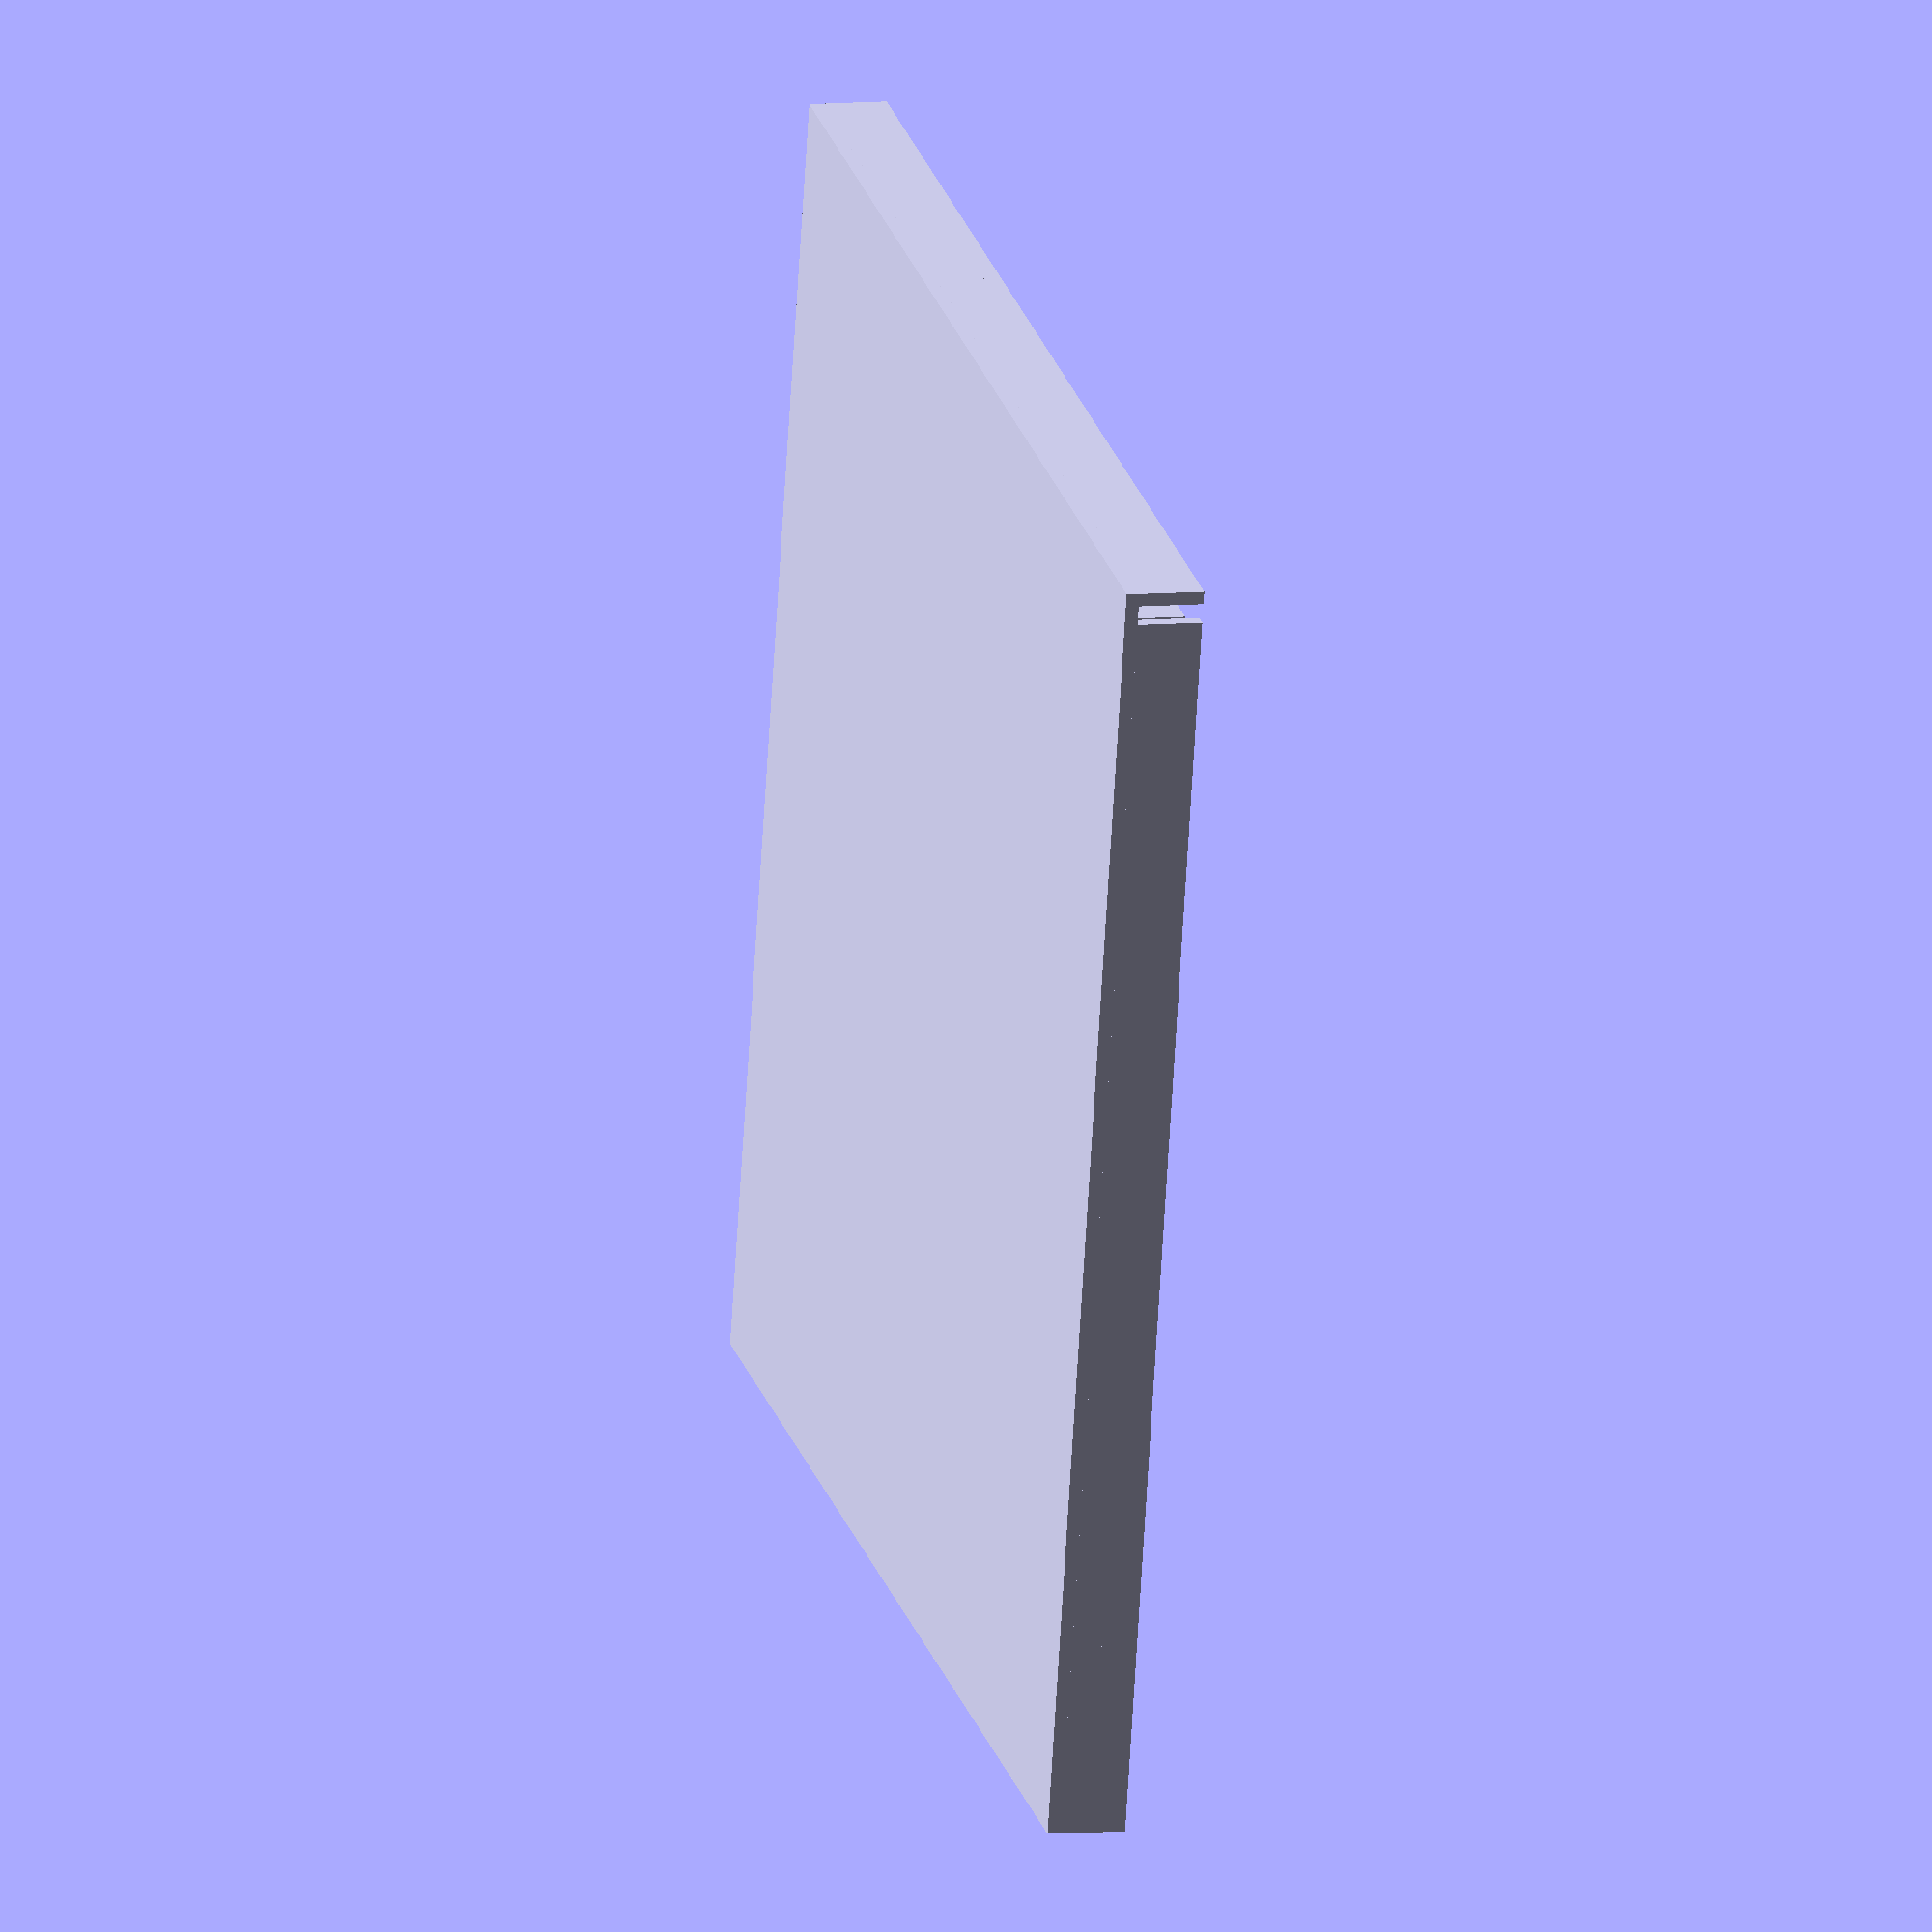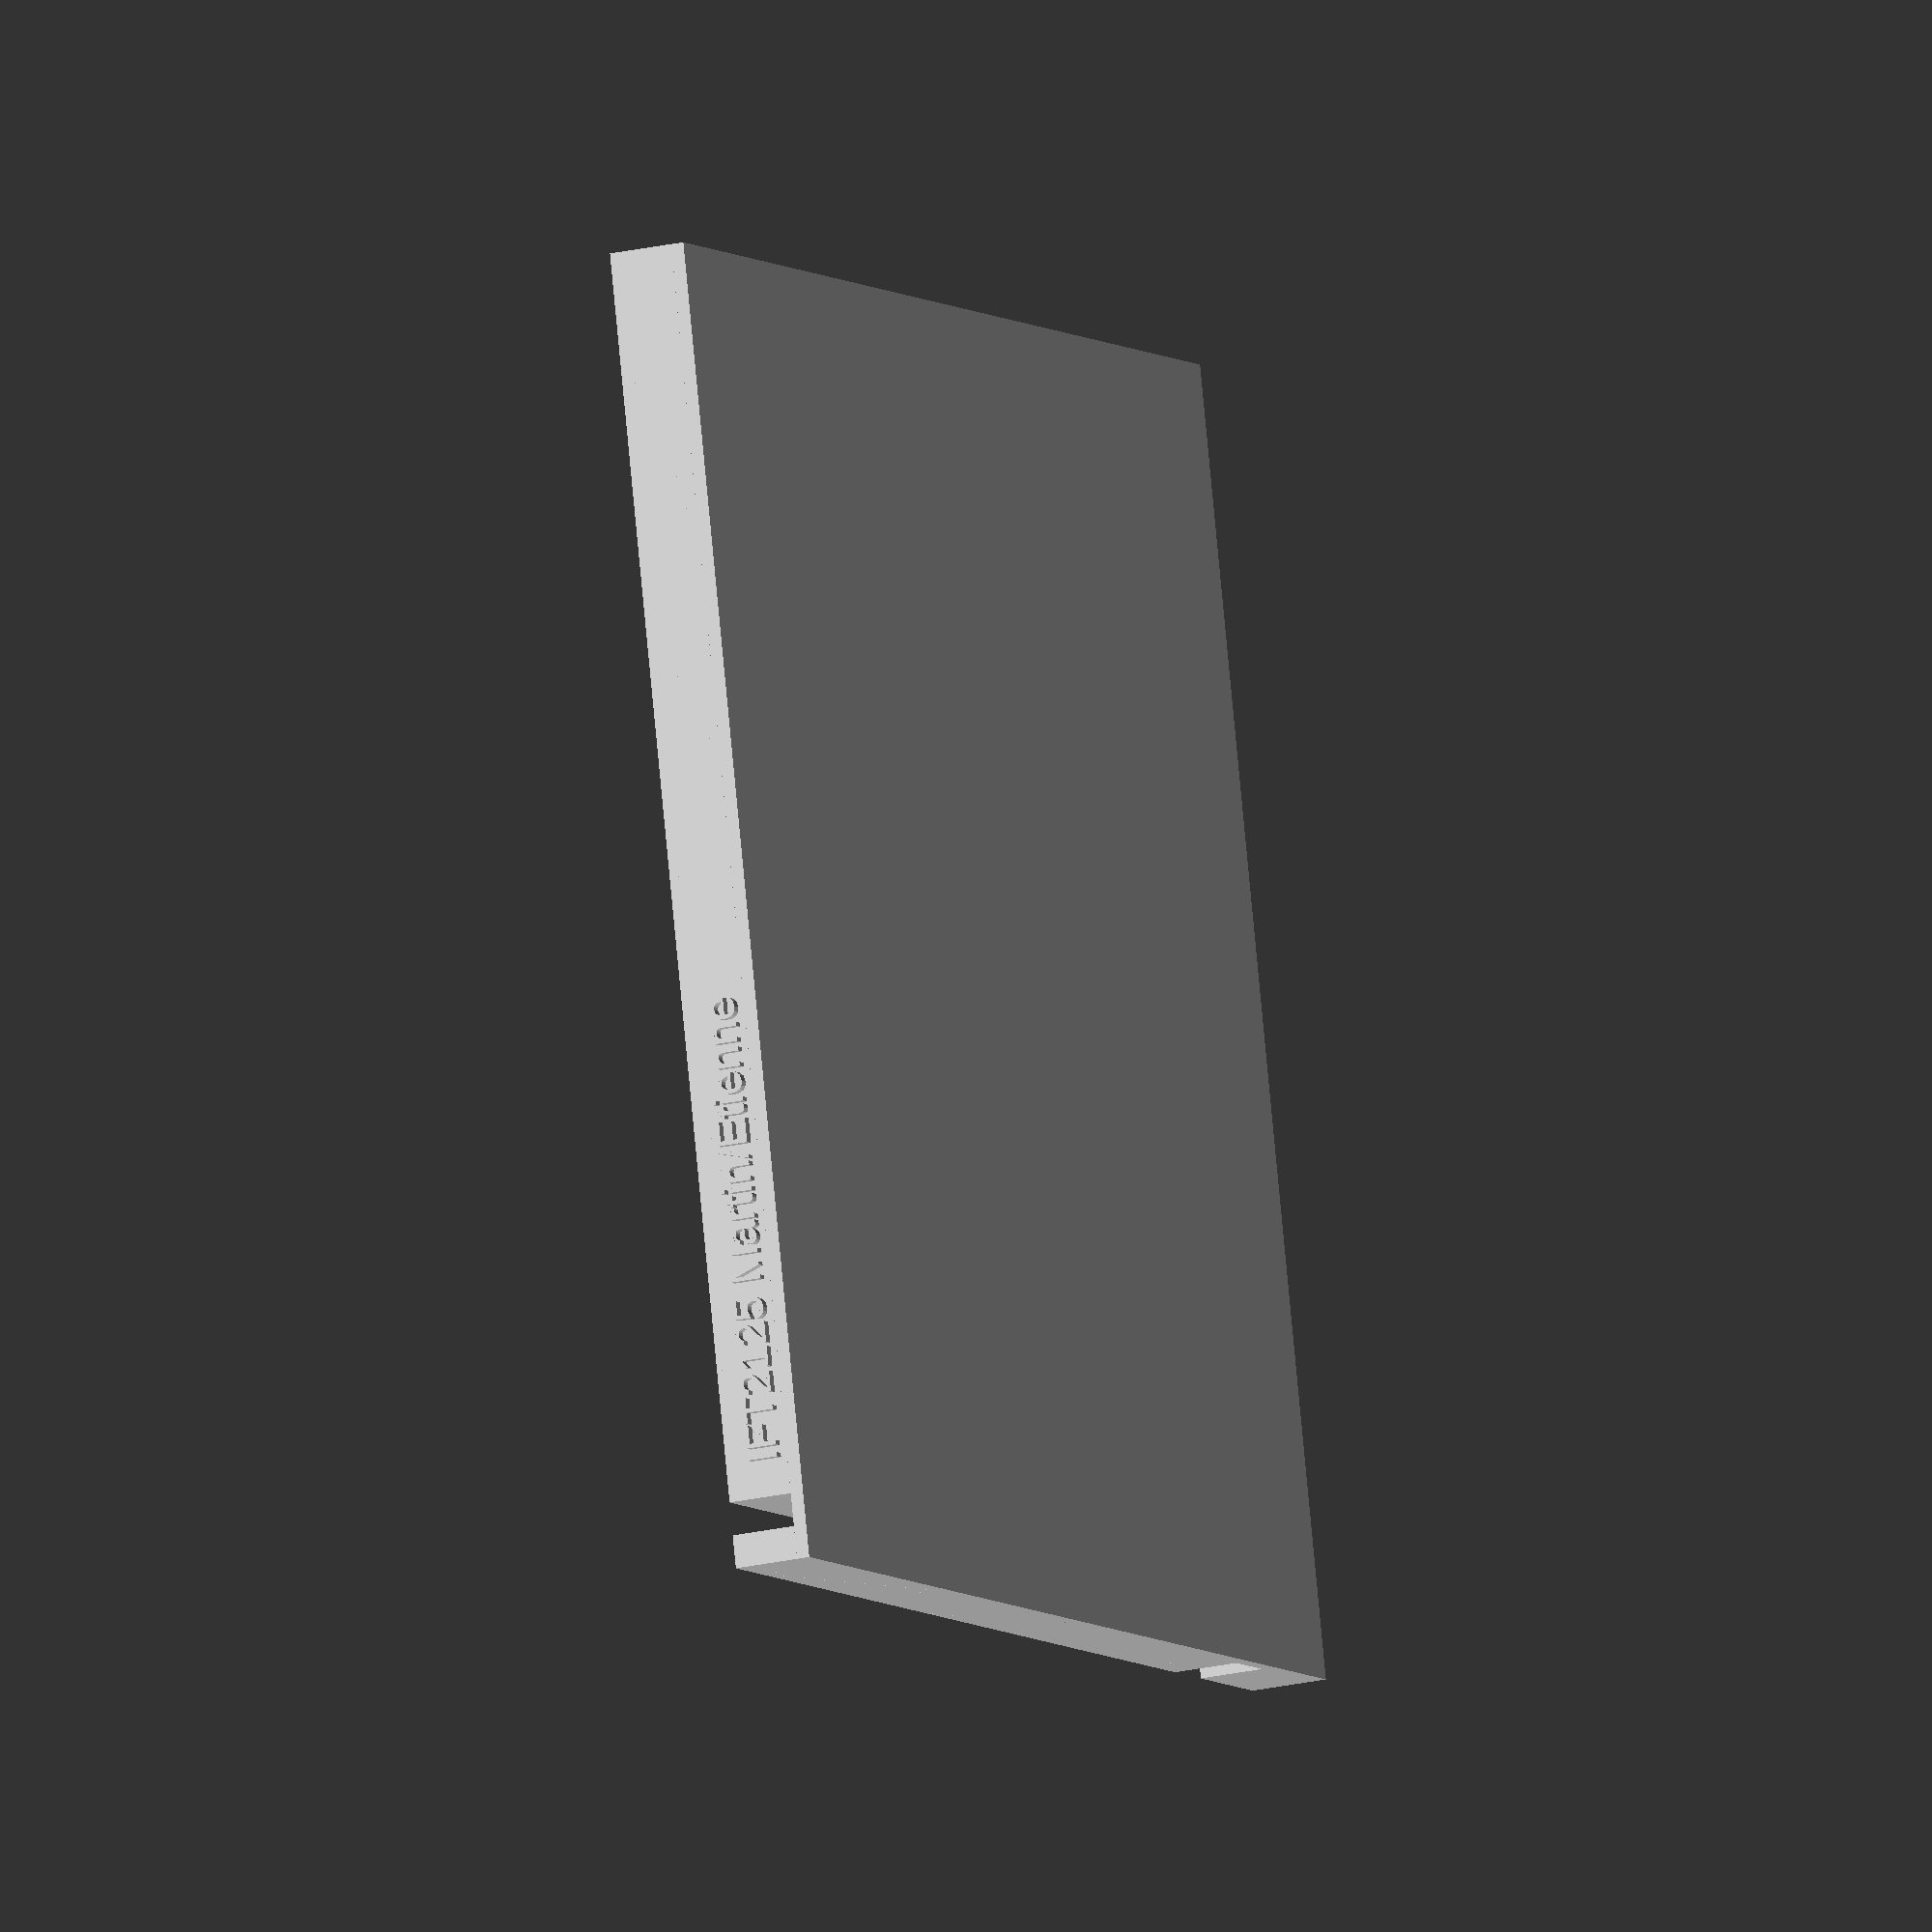
<openscad>
// Authors : Martin Medina and Étienne Mitchell-Bouchard
difference(){
union(){
// base plate
cube([100.0,100.0,1], center=false);
translate([1.25,0.5,3.5]){
cube([2.5,1,5], center=true);
}
translate([0.5,1.25,3.5]){
rotate([0,0,90]){
cube([2.5,1,5], center=true);
}
}
translate([0.5,3.75,3.5]){
rotate([0,0,90]){
cube([2.5,1,5], center=true);
}
}
translate([0.5,6.25,3.5]){
rotate([0,0,90]){
cube([2.5,1,5], center=true);
}
}
translate([0.5,8.75,3.5]){
rotate([0,0,90]){
cube([2.5,1,5], center=true);
}
}
translate([0.5,11.25,3.5]){
rotate([0,0,90]){
cube([2.5,1,5], center=true);
}
}
translate([0.5,13.75,3.5]){
rotate([0,0,90]){
cube([2.5,1,5], center=true);
}
}
translate([0.5,16.25,3.5]){
rotate([0,0,90]){
cube([2.5,1,5], center=true);
}
}
translate([0.5,18.75,3.5]){
rotate([0,0,90]){
cube([2.5,1,5], center=true);
}
}
translate([0.5,21.25,3.5]){
rotate([0,0,90]){
cube([2.5,1,5], center=true);
}
}
translate([0.5,23.75,3.5]){
rotate([0,0,90]){
cube([2.5,1,5], center=true);
}
}
translate([0.5,26.25,3.5]){
rotate([0,0,90]){
cube([2.5,1,5], center=true);
}
}
translate([1.25,25.5,3.5]){
cube([2.5,1,5], center=true);
}
translate([0.5,28.75,3.5]){
rotate([0,0,90]){
cube([2.5,1,5], center=true);
}
}
translate([0.5,31.25,3.5]){
rotate([0,0,90]){
cube([2.5,1,5], center=true);
}
}
translate([0.5,33.75,3.5]){
rotate([0,0,90]){
cube([2.5,1,5], center=true);
}
}
translate([0.5,36.25,3.5]){
rotate([0,0,90]){
cube([2.5,1,5], center=true);
}
}
translate([1.25,35.5,3.5]){
cube([2.5,1,5], center=true);
}
translate([0.5,38.75,3.5]){
rotate([0,0,90]){
cube([2.5,1,5], center=true);
}
}
translate([0.5,41.25,3.5]){
rotate([0,0,90]){
cube([2.5,1,5], center=true);
}
}
translate([0.5,43.75,3.5]){
rotate([0,0,90]){
cube([2.5,1,5], center=true);
}
}
translate([0.5,46.25,3.5]){
rotate([0,0,90]){
cube([2.5,1,5], center=true);
}
}
translate([0.5,48.75,3.5]){
rotate([0,0,90]){
cube([2.5,1,5], center=true);
}
}
translate([0.5,51.25,3.5]){
rotate([0,0,90]){
cube([2.5,1,5], center=true);
}
}
translate([0.5,53.75,3.5]){
rotate([0,0,90]){
cube([2.5,1,5], center=true);
}
}
translate([0.5,56.25,3.5]){
rotate([0,0,90]){
cube([2.5,1,5], center=true);
}
}
translate([0.5,58.75,3.5]){
rotate([0,0,90]){
cube([2.5,1,5], center=true);
}
}
translate([0.5,61.25,3.5]){
rotate([0,0,90]){
cube([2.5,1,5], center=true);
}
}
translate([1.25,60.5,3.5]){
cube([2.5,1,5], center=true);
}
translate([0.5,63.75,3.5]){
rotate([0,0,90]){
cube([2.5,1,5], center=true);
}
}
translate([0.5,66.25,3.5]){
rotate([0,0,90]){
cube([2.5,1,5], center=true);
}
}
translate([0.5,68.75,3.5]){
rotate([0,0,90]){
cube([2.5,1,5], center=true);
}
}
translate([0.5,71.25,3.5]){
rotate([0,0,90]){
cube([2.5,1,5], center=true);
}
}
translate([0.5,73.75,3.5]){
rotate([0,0,90]){
cube([2.5,1,5], center=true);
}
}
translate([0.5,76.25,3.5]){
rotate([0,0,90]){
cube([2.5,1,5], center=true);
}
}
translate([0.5,78.75,3.5]){
rotate([0,0,90]){
cube([2.5,1,5], center=true);
}
}
translate([0.5,81.25,3.5]){
rotate([0,0,90]){
cube([2.5,1,5], center=true);
}
}
translate([0.5,83.75,3.5]){
rotate([0,0,90]){
cube([2.5,1,5], center=true);
}
}
translate([0.5,91.25,3.5]){
rotate([0,0,90]){
cube([2.5,1,5], center=true);
}
}
translate([1.25,90.5,3.5]){
cube([2.5,1,5], center=true);
}
translate([0.5,93.75,3.5]){
rotate([0,0,90]){
cube([2.5,1,5], center=true);
}
}
translate([0.5,96.25,3.5]){
rotate([0,0,90]){
cube([2.5,1,5], center=true);
}
}
translate([0.5,98.75,3.5]){
rotate([0,0,90]){
cube([2.5,1,5], center=true);
}
}
translate([3.75,25.5,3.5]){
cube([2.5,1,5], center=true);
}
translate([3.75,35.5,3.5]){
cube([2.5,1,5], center=true);
}
translate([3.75,60.5,3.5]){
cube([2.5,1,5], center=true);
}
translate([3.75,90.5,3.5]){
cube([2.5,1,5], center=true);
}
translate([5.5,1.25,3.5]){
rotate([0,0,90]){
cube([2.5,1,5], center=true);
}
}
translate([6.25,0.5,3.5]){
cube([2.5,1,5], center=true);
}
translate([5.5,3.75,3.5]){
rotate([0,0,90]){
cube([2.5,1,5], center=true);
}
}
translate([5.5,6.25,3.5]){
rotate([0,0,90]){
cube([2.5,1,5], center=true);
}
}
translate([5.5,8.75,3.5]){
rotate([0,0,90]){
cube([2.5,1,5], center=true);
}
}
translate([5.5,11.25,3.5]){
rotate([0,0,90]){
cube([2.5,1,5], center=true);
}
}
translate([5.5,13.75,3.5]){
rotate([0,0,90]){
cube([2.5,1,5], center=true);
}
}
translate([5.5,16.25,3.5]){
rotate([0,0,90]){
cube([2.5,1,5], center=true);
}
}
translate([6.25,15.5,3.5]){
cube([2.5,1,5], center=true);
}
translate([5.5,18.75,3.5]){
rotate([0,0,90]){
cube([2.5,1,5], center=true);
}
}
translate([6.25,20.5,3.5]){
cube([2.5,1,5], center=true);
}
translate([6.25,25.5,3.5]){
cube([2.5,1,5], center=true);
}
translate([6.25,30.5,3.5]){
cube([2.5,1,5], center=true);
}
translate([5.5,36.25,3.5]){
rotate([0,0,90]){
cube([2.5,1,5], center=true);
}
}
translate([5.5,38.75,3.5]){
rotate([0,0,90]){
cube([2.5,1,5], center=true);
}
}
translate([5.5,41.25,3.5]){
rotate([0,0,90]){
cube([2.5,1,5], center=true);
}
}
translate([5.5,43.75,3.5]){
rotate([0,0,90]){
cube([2.5,1,5], center=true);
}
}
translate([5.5,46.25,3.5]){
rotate([0,0,90]){
cube([2.5,1,5], center=true);
}
}
translate([5.5,48.75,3.5]){
rotate([0,0,90]){
cube([2.5,1,5], center=true);
}
}
translate([6.25,50.5,3.5]){
cube([2.5,1,5], center=true);
}
translate([6.25,55.5,3.5]){
cube([2.5,1,5], center=true);
}
translate([6.25,65.5,3.5]){
cube([2.5,1,5], center=true);
}
translate([5.5,71.25,3.5]){
rotate([0,0,90]){
cube([2.5,1,5], center=true);
}
}
translate([5.5,73.75,3.5]){
rotate([0,0,90]){
cube([2.5,1,5], center=true);
}
}
translate([5.5,76.25,3.5]){
rotate([0,0,90]){
cube([2.5,1,5], center=true);
}
}
translate([6.25,75.5,3.5]){
cube([2.5,1,5], center=true);
}
translate([5.5,78.75,3.5]){
rotate([0,0,90]){
cube([2.5,1,5], center=true);
}
}
translate([5.5,81.25,3.5]){
rotate([0,0,90]){
cube([2.5,1,5], center=true);
}
}
translate([6.25,80.5,3.5]){
cube([2.5,1,5], center=true);
}
translate([5.5,83.75,3.5]){
rotate([0,0,90]){
cube([2.5,1,5], center=true);
}
}
translate([5.5,91.25,3.5]){
rotate([0,0,90]){
cube([2.5,1,5], center=true);
}
}
translate([6.25,90.5,3.5]){
cube([2.5,1,5], center=true);
}
translate([5.5,93.75,3.5]){
rotate([0,0,90]){
cube([2.5,1,5], center=true);
}
}
translate([8.75,0.5,3.5]){
cube([2.5,1,5], center=true);
}
translate([8.75,15.5,3.5]){
cube([2.5,1,5], center=true);
}
translate([8.75,20.5,3.5]){
cube([2.5,1,5], center=true);
}
translate([8.75,25.5,3.5]){
cube([2.5,1,5], center=true);
}
translate([8.75,30.5,3.5]){
cube([2.5,1,5], center=true);
}
translate([8.75,50.5,3.5]){
cube([2.5,1,5], center=true);
}
translate([8.75,55.5,3.5]){
cube([2.5,1,5], center=true);
}
translate([8.75,65.5,3.5]){
cube([2.5,1,5], center=true);
}
translate([8.75,75.5,3.5]){
cube([2.5,1,5], center=true);
}
translate([8.75,80.5,3.5]){
cube([2.5,1,5], center=true);
}
translate([8.75,90.5,3.5]){
cube([2.5,1,5], center=true);
}
translate([11.25,0.5,3.5]){
cube([2.5,1,5], center=true);
}
translate([10.5,6.25,3.5]){
rotate([0,0,90]){
cube([2.5,1,5], center=true);
}
}
translate([10.5,8.75,3.5]){
rotate([0,0,90]){
cube([2.5,1,5], center=true);
}
}
translate([11.25,10.5,3.5]){
cube([2.5,1,5], center=true);
}
translate([11.25,20.5,3.5]){
cube([2.5,1,5], center=true);
}
translate([11.25,25.5,3.5]){
cube([2.5,1,5], center=true);
}
translate([10.5,31.25,3.5]){
rotate([0,0,90]){
cube([2.5,1,5], center=true);
}
}
translate([10.5,33.75,3.5]){
rotate([0,0,90]){
cube([2.5,1,5], center=true);
}
}
translate([10.5,36.25,3.5]){
rotate([0,0,90]){
cube([2.5,1,5], center=true);
}
}
translate([10.5,38.75,3.5]){
rotate([0,0,90]){
cube([2.5,1,5], center=true);
}
}
translate([10.5,41.25,3.5]){
rotate([0,0,90]){
cube([2.5,1,5], center=true);
}
}
translate([10.5,43.75,3.5]){
rotate([0,0,90]){
cube([2.5,1,5], center=true);
}
}
translate([11.25,45.5,3.5]){
cube([2.5,1,5], center=true);
}
translate([11.25,50.5,3.5]){
cube([2.5,1,5], center=true);
}
translate([10.5,56.25,3.5]){
rotate([0,0,90]){
cube([2.5,1,5], center=true);
}
}
translate([11.25,55.5,3.5]){
cube([2.5,1,5], center=true);
}
translate([10.5,58.75,3.5]){
rotate([0,0,90]){
cube([2.5,1,5], center=true);
}
}
translate([10.5,61.25,3.5]){
rotate([0,0,90]){
cube([2.5,1,5], center=true);
}
}
translate([10.5,63.75,3.5]){
rotate([0,0,90]){
cube([2.5,1,5], center=true);
}
}
translate([10.5,66.25,3.5]){
rotate([0,0,90]){
cube([2.5,1,5], center=true);
}
}
translate([10.5,68.75,3.5]){
rotate([0,0,90]){
cube([2.5,1,5], center=true);
}
}
translate([11.25,75.5,3.5]){
cube([2.5,1,5], center=true);
}
translate([11.25,80.5,3.5]){
cube([2.5,1,5], center=true);
}
translate([10.5,86.25,3.5]){
rotate([0,0,90]){
cube([2.5,1,5], center=true);
}
}
translate([11.25,85.5,3.5]){
cube([2.5,1,5], center=true);
}
translate([10.5,88.75,3.5]){
rotate([0,0,90]){
cube([2.5,1,5], center=true);
}
}
translate([11.25,95.5,3.5]){
cube([2.5,1,5], center=true);
}
translate([13.75,0.5,3.5]){
cube([2.5,1,5], center=true);
}
translate([13.75,10.5,3.5]){
cube([2.5,1,5], center=true);
}
translate([13.75,20.5,3.5]){
cube([2.5,1,5], center=true);
}
translate([13.75,25.5,3.5]){
cube([2.5,1,5], center=true);
}
translate([13.75,45.5,3.5]){
cube([2.5,1,5], center=true);
}
translate([13.75,50.5,3.5]){
cube([2.5,1,5], center=true);
}
translate([13.75,55.5,3.5]){
cube([2.5,1,5], center=true);
}
translate([13.75,75.5,3.5]){
cube([2.5,1,5], center=true);
}
translate([13.75,80.5,3.5]){
cube([2.5,1,5], center=true);
}
translate([13.75,85.5,3.5]){
cube([2.5,1,5], center=true);
}
translate([13.75,95.5,3.5]){
cube([2.5,1,5], center=true);
}
translate([16.25,0.5,3.5]){
cube([2.5,1,5], center=true);
}
translate([16.25,5.5,3.5]){
cube([2.5,1,5], center=true);
}
translate([15.5,11.25,3.5]){
rotate([0,0,90]){
cube([2.5,1,5], center=true);
}
}
translate([15.5,13.75,3.5]){
rotate([0,0,90]){
cube([2.5,1,5], center=true);
}
}
translate([16.25,15.5,3.5]){
cube([2.5,1,5], center=true);
}
translate([16.25,20.5,3.5]){
cube([2.5,1,5], center=true);
}
translate([15.5,26.25,3.5]){
rotate([0,0,90]){
cube([2.5,1,5], center=true);
}
}
translate([15.5,28.75,3.5]){
rotate([0,0,90]){
cube([2.5,1,5], center=true);
}
}
translate([15.5,31.25,3.5]){
rotate([0,0,90]){
cube([2.5,1,5], center=true);
}
}
translate([15.5,33.75,3.5]){
rotate([0,0,90]){
cube([2.5,1,5], center=true);
}
}
translate([15.5,36.25,3.5]){
rotate([0,0,90]){
cube([2.5,1,5], center=true);
}
}
translate([15.5,38.75,3.5]){
rotate([0,0,90]){
cube([2.5,1,5], center=true);
}
}
translate([16.25,45.5,3.5]){
cube([2.5,1,5], center=true);
}
translate([15.5,51.25,3.5]){
rotate([0,0,90]){
cube([2.5,1,5], center=true);
}
}
translate([16.25,50.5,3.5]){
cube([2.5,1,5], center=true);
}
translate([15.5,53.75,3.5]){
rotate([0,0,90]){
cube([2.5,1,5], center=true);
}
}
translate([15.5,61.25,3.5]){
rotate([0,0,90]){
cube([2.5,1,5], center=true);
}
}
translate([16.25,60.5,3.5]){
cube([2.5,1,5], center=true);
}
translate([15.5,63.75,3.5]){
rotate([0,0,90]){
cube([2.5,1,5], center=true);
}
}
translate([15.5,66.25,3.5]){
rotate([0,0,90]){
cube([2.5,1,5], center=true);
}
}
translate([15.5,68.75,3.5]){
rotate([0,0,90]){
cube([2.5,1,5], center=true);
}
}
translate([15.5,71.25,3.5]){
rotate([0,0,90]){
cube([2.5,1,5], center=true);
}
}
translate([15.5,73.75,3.5]){
rotate([0,0,90]){
cube([2.5,1,5], center=true);
}
}
translate([16.25,75.5,3.5]){
cube([2.5,1,5], center=true);
}
translate([16.25,80.5,3.5]){
cube([2.5,1,5], center=true);
}
translate([16.25,85.5,3.5]){
cube([2.5,1,5], center=true);
}
translate([15.5,91.25,3.5]){
rotate([0,0,90]){
cube([2.5,1,5], center=true);
}
}
translate([15.5,93.75,3.5]){
rotate([0,0,90]){
cube([2.5,1,5], center=true);
}
}
translate([15.5,96.25,3.5]){
rotate([0,0,90]){
cube([2.5,1,5], center=true);
}
}
translate([15.5,98.75,3.5]){
rotate([0,0,90]){
cube([2.5,1,5], center=true);
}
}
translate([18.75,0.5,3.5]){
cube([2.5,1,5], center=true);
}
translate([18.75,5.5,3.5]){
cube([2.5,1,5], center=true);
}
translate([18.75,15.5,3.5]){
cube([2.5,1,5], center=true);
}
translate([18.75,20.5,3.5]){
cube([2.5,1,5], center=true);
}
translate([18.75,45.5,3.5]){
cube([2.5,1,5], center=true);
}
translate([18.75,50.5,3.5]){
cube([2.5,1,5], center=true);
}
translate([18.75,60.5,3.5]){
cube([2.5,1,5], center=true);
}
translate([18.75,75.5,3.5]){
cube([2.5,1,5], center=true);
}
translate([18.75,80.5,3.5]){
cube([2.5,1,5], center=true);
}
translate([18.75,85.5,3.5]){
cube([2.5,1,5], center=true);
}
translate([21.25,0.5,3.5]){
cube([2.5,1,5], center=true);
}
translate([20.5,6.25,3.5]){
rotate([0,0,90]){
cube([2.5,1,5], center=true);
}
}
translate([20.5,8.75,3.5]){
rotate([0,0,90]){
cube([2.5,1,5], center=true);
}
}
translate([21.25,10.5,3.5]){
cube([2.5,1,5], center=true);
}
translate([20.5,16.25,3.5]){
rotate([0,0,90]){
cube([2.5,1,5], center=true);
}
}
translate([21.25,15.5,3.5]){
cube([2.5,1,5], center=true);
}
translate([20.5,18.75,3.5]){
rotate([0,0,90]){
cube([2.5,1,5], center=true);
}
}
translate([20.5,21.25,3.5]){
rotate([0,0,90]){
cube([2.5,1,5], center=true);
}
}
translate([20.5,23.75,3.5]){
rotate([0,0,90]){
cube([2.5,1,5], center=true);
}
}
translate([20.5,26.25,3.5]){
rotate([0,0,90]){
cube([2.5,1,5], center=true);
}
}
translate([20.5,28.75,3.5]){
rotate([0,0,90]){
cube([2.5,1,5], center=true);
}
}
translate([20.5,31.25,3.5]){
rotate([0,0,90]){
cube([2.5,1,5], center=true);
}
}
translate([21.25,30.5,3.5]){
cube([2.5,1,5], center=true);
}
translate([20.5,33.75,3.5]){
rotate([0,0,90]){
cube([2.5,1,5], center=true);
}
}
translate([20.5,36.25,3.5]){
rotate([0,0,90]){
cube([2.5,1,5], center=true);
}
}
translate([20.5,38.75,3.5]){
rotate([0,0,90]){
cube([2.5,1,5], center=true);
}
}
translate([20.5,41.25,3.5]){
rotate([0,0,90]){
cube([2.5,1,5], center=true);
}
}
translate([20.5,43.75,3.5]){
rotate([0,0,90]){
cube([2.5,1,5], center=true);
}
}
translate([21.25,45.5,3.5]){
cube([2.5,1,5], center=true);
}
translate([21.25,50.5,3.5]){
cube([2.5,1,5], center=true);
}
translate([20.5,56.25,3.5]){
rotate([0,0,90]){
cube([2.5,1,5], center=true);
}
}
translate([21.25,55.5,3.5]){
cube([2.5,1,5], center=true);
}
translate([20.5,58.75,3.5]){
rotate([0,0,90]){
cube([2.5,1,5], center=true);
}
}
translate([21.25,60.5,3.5]){
cube([2.5,1,5], center=true);
}
translate([21.25,65.5,3.5]){
cube([2.5,1,5], center=true);
}
translate([21.25,70.5,3.5]){
cube([2.5,1,5], center=true);
}
translate([21.25,80.5,3.5]){
cube([2.5,1,5], center=true);
}
translate([20.5,86.25,3.5]){
rotate([0,0,90]){
cube([2.5,1,5], center=true);
}
}
translate([20.5,88.75,3.5]){
rotate([0,0,90]){
cube([2.5,1,5], center=true);
}
}
translate([21.25,90.5,3.5]){
cube([2.5,1,5], center=true);
}
translate([21.25,95.5,3.5]){
cube([2.5,1,5], center=true);
}
translate([23.75,0.5,3.5]){
cube([2.5,1,5], center=true);
}
translate([23.75,10.5,3.5]){
cube([2.5,1,5], center=true);
}
translate([23.75,15.5,3.5]){
cube([2.5,1,5], center=true);
}
translate([23.75,30.5,3.5]){
cube([2.5,1,5], center=true);
}
translate([23.75,45.5,3.5]){
cube([2.5,1,5], center=true);
}
translate([23.75,50.5,3.5]){
cube([2.5,1,5], center=true);
}
translate([23.75,55.5,3.5]){
cube([2.5,1,5], center=true);
}
translate([23.75,60.5,3.5]){
cube([2.5,1,5], center=true);
}
translate([23.75,65.5,3.5]){
cube([2.5,1,5], center=true);
}
translate([23.75,70.5,3.5]){
cube([2.5,1,5], center=true);
}
translate([23.75,80.5,3.5]){
cube([2.5,1,5], center=true);
}
translate([23.75,90.5,3.5]){
cube([2.5,1,5], center=true);
}
translate([23.75,95.5,3.5]){
cube([2.5,1,5], center=true);
}
translate([26.25,0.5,3.5]){
cube([2.5,1,5], center=true);
}
translate([25.5,6.25,3.5]){
rotate([0,0,90]){
cube([2.5,1,5], center=true);
}
}
translate([26.25,5.5,3.5]){
cube([2.5,1,5], center=true);
}
translate([25.5,8.75,3.5]){
rotate([0,0,90]){
cube([2.5,1,5], center=true);
}
}
translate([26.25,15.5,3.5]){
cube([2.5,1,5], center=true);
}
translate([25.5,21.25,3.5]){
rotate([0,0,90]){
cube([2.5,1,5], center=true);
}
}
translate([26.25,20.5,3.5]){
cube([2.5,1,5], center=true);
}
translate([25.5,23.75,3.5]){
rotate([0,0,90]){
cube([2.5,1,5], center=true);
}
}
translate([26.25,25.5,3.5]){
cube([2.5,1,5], center=true);
}
translate([26.25,30.5,3.5]){
cube([2.5,1,5], center=true);
}
translate([25.5,36.25,3.5]){
rotate([0,0,90]){
cube([2.5,1,5], center=true);
}
}
translate([25.5,38.75,3.5]){
rotate([0,0,90]){
cube([2.5,1,5], center=true);
}
}
translate([26.25,40.5,3.5]){
cube([2.5,1,5], center=true);
}
translate([26.25,45.5,3.5]){
cube([2.5,1,5], center=true);
}
translate([26.25,55.5,3.5]){
cube([2.5,1,5], center=true);
}
translate([26.25,65.5,3.5]){
cube([2.5,1,5], center=true);
}
translate([25.5,71.25,3.5]){
rotate([0,0,90]){
cube([2.5,1,5], center=true);
}
}
translate([26.25,70.5,3.5]){
cube([2.5,1,5], center=true);
}
translate([25.5,73.75,3.5]){
rotate([0,0,90]){
cube([2.5,1,5], center=true);
}
}
translate([25.5,76.25,3.5]){
rotate([0,0,90]){
cube([2.5,1,5], center=true);
}
}
translate([25.5,78.75,3.5]){
rotate([0,0,90]){
cube([2.5,1,5], center=true);
}
}
translate([25.5,81.25,3.5]){
rotate([0,0,90]){
cube([2.5,1,5], center=true);
}
}
translate([25.5,83.75,3.5]){
rotate([0,0,90]){
cube([2.5,1,5], center=true);
}
}
translate([26.25,85.5,3.5]){
cube([2.5,1,5], center=true);
}
translate([25.5,91.25,3.5]){
rotate([0,0,90]){
cube([2.5,1,5], center=true);
}
}
translate([25.5,93.75,3.5]){
rotate([0,0,90]){
cube([2.5,1,5], center=true);
}
}
translate([26.25,95.5,3.5]){
cube([2.5,1,5], center=true);
}
translate([28.75,0.5,3.5]){
cube([2.5,1,5], center=true);
}
translate([28.75,5.5,3.5]){
cube([2.5,1,5], center=true);
}
translate([28.75,15.5,3.5]){
cube([2.5,1,5], center=true);
}
translate([28.75,20.5,3.5]){
cube([2.5,1,5], center=true);
}
translate([28.75,25.5,3.5]){
cube([2.5,1,5], center=true);
}
translate([28.75,30.5,3.5]){
cube([2.5,1,5], center=true);
}
translate([28.75,40.5,3.5]){
cube([2.5,1,5], center=true);
}
translate([28.75,45.5,3.5]){
cube([2.5,1,5], center=true);
}
translate([28.75,55.5,3.5]){
cube([2.5,1,5], center=true);
}
translate([28.75,65.5,3.5]){
cube([2.5,1,5], center=true);
}
translate([28.75,70.5,3.5]){
cube([2.5,1,5], center=true);
}
translate([28.75,85.5,3.5]){
cube([2.5,1,5], center=true);
}
translate([28.75,95.5,3.5]){
cube([2.5,1,5], center=true);
}
translate([31.25,0.5,3.5]){
cube([2.5,1,5], center=true);
}
translate([31.25,5.5,3.5]){
cube([2.5,1,5], center=true);
}
translate([30.5,11.25,3.5]){
rotate([0,0,90]){
cube([2.5,1,5], center=true);
}
}
translate([30.5,13.75,3.5]){
rotate([0,0,90]){
cube([2.5,1,5], center=true);
}
}
translate([31.25,25.5,3.5]){
cube([2.5,1,5], center=true);
}
translate([30.5,31.25,3.5]){
rotate([0,0,90]){
cube([2.5,1,5], center=true);
}
}
translate([30.5,33.75,3.5]){
rotate([0,0,90]){
cube([2.5,1,5], center=true);
}
}
translate([31.25,40.5,3.5]){
cube([2.5,1,5], center=true);
}
translate([30.5,46.25,3.5]){
rotate([0,0,90]){
cube([2.5,1,5], center=true);
}
}
translate([30.5,48.75,3.5]){
rotate([0,0,90]){
cube([2.5,1,5], center=true);
}
}
translate([30.5,51.25,3.5]){
rotate([0,0,90]){
cube([2.5,1,5], center=true);
}
}
translate([30.5,53.75,3.5]){
rotate([0,0,90]){
cube([2.5,1,5], center=true);
}
}
translate([30.5,56.25,3.5]){
rotate([0,0,90]){
cube([2.5,1,5], center=true);
}
}
translate([30.5,58.75,3.5]){
rotate([0,0,90]){
cube([2.5,1,5], center=true);
}
}
translate([30.5,61.25,3.5]){
rotate([0,0,90]){
cube([2.5,1,5], center=true);
}
}
translate([31.25,60.5,3.5]){
cube([2.5,1,5], center=true);
}
translate([30.5,63.75,3.5]){
rotate([0,0,90]){
cube([2.5,1,5], center=true);
}
}
translate([31.25,70.5,3.5]){
cube([2.5,1,5], center=true);
}
translate([31.25,75.5,3.5]){
cube([2.5,1,5], center=true);
}
translate([30.5,81.25,3.5]){
rotate([0,0,90]){
cube([2.5,1,5], center=true);
}
}
translate([31.25,80.5,3.5]){
cube([2.5,1,5], center=true);
}
translate([30.5,83.75,3.5]){
rotate([0,0,90]){
cube([2.5,1,5], center=true);
}
}
translate([30.5,86.25,3.5]){
rotate([0,0,90]){
cube([2.5,1,5], center=true);
}
}
translate([30.5,88.75,3.5]){
rotate([0,0,90]){
cube([2.5,1,5], center=true);
}
}
translate([31.25,95.5,3.5]){
cube([2.5,1,5], center=true);
}
translate([33.75,0.5,3.5]){
cube([2.5,1,5], center=true);
}
translate([33.75,5.5,3.5]){
cube([2.5,1,5], center=true);
}
translate([33.75,25.5,3.5]){
cube([2.5,1,5], center=true);
}
translate([33.75,40.5,3.5]){
cube([2.5,1,5], center=true);
}
translate([33.75,60.5,3.5]){
cube([2.5,1,5], center=true);
}
translate([33.75,70.5,3.5]){
cube([2.5,1,5], center=true);
}
translate([33.75,75.5,3.5]){
cube([2.5,1,5], center=true);
}
translate([33.75,80.5,3.5]){
cube([2.5,1,5], center=true);
}
translate([33.75,95.5,3.5]){
cube([2.5,1,5], center=true);
}
translate([36.25,0.5,3.5]){
cube([2.5,1,5], center=true);
}
translate([35.5,6.25,3.5]){
rotate([0,0,90]){
cube([2.5,1,5], center=true);
}
}
translate([35.5,8.75,3.5]){
rotate([0,0,90]){
cube([2.5,1,5], center=true);
}
}
translate([35.5,11.25,3.5]){
rotate([0,0,90]){
cube([2.5,1,5], center=true);
}
}
translate([36.25,10.5,3.5]){
cube([2.5,1,5], center=true);
}
translate([35.5,13.75,3.5]){
rotate([0,0,90]){
cube([2.5,1,5], center=true);
}
}
translate([35.5,16.25,3.5]){
rotate([0,0,90]){
cube([2.5,1,5], center=true);
}
}
translate([35.5,18.75,3.5]){
rotate([0,0,90]){
cube([2.5,1,5], center=true);
}
}
translate([35.5,21.25,3.5]){
rotate([0,0,90]){
cube([2.5,1,5], center=true);
}
}
translate([36.25,20.5,3.5]){
cube([2.5,1,5], center=true);
}
translate([35.5,23.75,3.5]){
rotate([0,0,90]){
cube([2.5,1,5], center=true);
}
}
translate([35.5,26.25,3.5]){
rotate([0,0,90]){
cube([2.5,1,5], center=true);
}
}
translate([35.5,28.75,3.5]){
rotate([0,0,90]){
cube([2.5,1,5], center=true);
}
}
translate([36.25,30.5,3.5]){
cube([2.5,1,5], center=true);
}
translate([35.5,36.25,3.5]){
rotate([0,0,90]){
cube([2.5,1,5], center=true);
}
}
translate([36.25,35.5,3.5]){
cube([2.5,1,5], center=true);
}
translate([35.5,38.75,3.5]){
rotate([0,0,90]){
cube([2.5,1,5], center=true);
}
}
translate([35.5,41.25,3.5]){
rotate([0,0,90]){
cube([2.5,1,5], center=true);
}
}
translate([35.5,43.75,3.5]){
rotate([0,0,90]){
cube([2.5,1,5], center=true);
}
}
translate([35.5,51.25,3.5]){
rotate([0,0,90]){
cube([2.5,1,5], center=true);
}
}
translate([36.25,50.5,3.5]){
cube([2.5,1,5], center=true);
}
translate([35.5,53.75,3.5]){
rotate([0,0,90]){
cube([2.5,1,5], center=true);
}
}
translate([36.25,55.5,3.5]){
cube([2.5,1,5], center=true);
}
translate([36.25,60.5,3.5]){
cube([2.5,1,5], center=true);
}
translate([36.25,65.5,3.5]){
cube([2.5,1,5], center=true);
}
translate([36.25,70.5,3.5]){
cube([2.5,1,5], center=true);
}
translate([36.25,75.5,3.5]){
cube([2.5,1,5], center=true);
}
translate([35.5,86.25,3.5]){
rotate([0,0,90]){
cube([2.5,1,5], center=true);
}
}
translate([36.25,85.5,3.5]){
cube([2.5,1,5], center=true);
}
translate([35.5,88.75,3.5]){
rotate([0,0,90]){
cube([2.5,1,5], center=true);
}
}
translate([35.5,91.25,3.5]){
rotate([0,0,90]){
cube([2.5,1,5], center=true);
}
}
translate([35.5,93.75,3.5]){
rotate([0,0,90]){
cube([2.5,1,5], center=true);
}
}
translate([36.25,95.5,3.5]){
cube([2.5,1,5], center=true);
}
translate([38.75,0.5,3.5]){
cube([2.5,1,5], center=true);
}
translate([38.75,10.5,3.5]){
cube([2.5,1,5], center=true);
}
translate([38.75,20.5,3.5]){
cube([2.5,1,5], center=true);
}
translate([38.75,30.5,3.5]){
cube([2.5,1,5], center=true);
}
translate([38.75,35.5,3.5]){
cube([2.5,1,5], center=true);
}
translate([38.75,50.5,3.5]){
cube([2.5,1,5], center=true);
}
translate([38.75,55.5,3.5]){
cube([2.5,1,5], center=true);
}
translate([38.75,60.5,3.5]){
cube([2.5,1,5], center=true);
}
translate([38.75,65.5,3.5]){
cube([2.5,1,5], center=true);
}
translate([38.75,70.5,3.5]){
cube([2.5,1,5], center=true);
}
translate([38.75,75.5,3.5]){
cube([2.5,1,5], center=true);
}
translate([38.75,85.5,3.5]){
cube([2.5,1,5], center=true);
}
translate([38.75,95.5,3.5]){
cube([2.5,1,5], center=true);
}
translate([40.5,1.25,3.5]){
rotate([0,0,90]){
cube([2.5,1,5], center=true);
}
}
translate([41.25,0.5,3.5]){
cube([2.5,1,5], center=true);
}
translate([40.5,3.75,3.5]){
rotate([0,0,90]){
cube([2.5,1,5], center=true);
}
}
translate([41.25,5.5,3.5]){
cube([2.5,1,5], center=true);
}
translate([40.5,11.25,3.5]){
rotate([0,0,90]){
cube([2.5,1,5], center=true);
}
}
translate([41.25,10.5,3.5]){
cube([2.5,1,5], center=true);
}
translate([40.5,13.75,3.5]){
rotate([0,0,90]){
cube([2.5,1,5], center=true);
}
}
translate([41.25,20.5,3.5]){
cube([2.5,1,5], center=true);
}
translate([41.25,25.5,3.5]){
cube([2.5,1,5], center=true);
}
translate([41.25,30.5,3.5]){
cube([2.5,1,5], center=true);
}
translate([41.25,35.5,3.5]){
cube([2.5,1,5], center=true);
}
translate([40.5,41.25,3.5]){
rotate([0,0,90]){
cube([2.5,1,5], center=true);
}
}
translate([41.25,40.5,3.5]){
cube([2.5,1,5], center=true);
}
translate([40.5,43.75,3.5]){
rotate([0,0,90]){
cube([2.5,1,5], center=true);
}
}
translate([40.5,46.25,3.5]){
rotate([0,0,90]){
cube([2.5,1,5], center=true);
}
}
translate([40.5,48.75,3.5]){
rotate([0,0,90]){
cube([2.5,1,5], center=true);
}
}
translate([40.5,66.25,3.5]){
rotate([0,0,90]){
cube([2.5,1,5], center=true);
}
}
translate([41.25,65.5,3.5]){
cube([2.5,1,5], center=true);
}
translate([40.5,68.75,3.5]){
rotate([0,0,90]){
cube([2.5,1,5], center=true);
}
}
translate([40.5,76.25,3.5]){
rotate([0,0,90]){
cube([2.5,1,5], center=true);
}
}
translate([41.25,75.5,3.5]){
cube([2.5,1,5], center=true);
}
translate([40.5,78.75,3.5]){
rotate([0,0,90]){
cube([2.5,1,5], center=true);
}
}
translate([40.5,81.25,3.5]){
rotate([0,0,90]){
cube([2.5,1,5], center=true);
}
}
translate([40.5,83.75,3.5]){
rotate([0,0,90]){
cube([2.5,1,5], center=true);
}
}
translate([41.25,85.5,3.5]){
cube([2.5,1,5], center=true);
}
translate([41.25,90.5,3.5]){
cube([2.5,1,5], center=true);
}
translate([41.25,95.5,3.5]){
cube([2.5,1,5], center=true);
}
translate([43.75,0.5,3.5]){
cube([2.5,1,5], center=true);
}
translate([43.75,5.5,3.5]){
cube([2.5,1,5], center=true);
}
translate([43.75,10.5,3.5]){
cube([2.5,1,5], center=true);
}
translate([43.75,20.5,3.5]){
cube([2.5,1,5], center=true);
}
translate([43.75,25.5,3.5]){
cube([2.5,1,5], center=true);
}
translate([43.75,30.5,3.5]){
cube([2.5,1,5], center=true);
}
translate([43.75,35.5,3.5]){
cube([2.5,1,5], center=true);
}
translate([43.75,40.5,3.5]){
cube([2.5,1,5], center=true);
}
translate([43.75,65.5,3.5]){
cube([2.5,1,5], center=true);
}
translate([43.75,75.5,3.5]){
cube([2.5,1,5], center=true);
}
translate([43.75,85.5,3.5]){
cube([2.5,1,5], center=true);
}
translate([43.75,90.5,3.5]){
cube([2.5,1,5], center=true);
}
translate([43.75,95.5,3.5]){
cube([2.5,1,5], center=true);
}
translate([46.25,0.5,3.5]){
cube([2.5,1,5], center=true);
}
translate([45.5,16.25,3.5]){
rotate([0,0,90]){
cube([2.5,1,5], center=true);
}
}
translate([46.25,15.5,3.5]){
cube([2.5,1,5], center=true);
}
translate([45.5,18.75,3.5]){
rotate([0,0,90]){
cube([2.5,1,5], center=true);
}
}
translate([46.25,25.5,3.5]){
cube([2.5,1,5], center=true);
}
translate([45.5,31.25,3.5]){
rotate([0,0,90]){
cube([2.5,1,5], center=true);
}
}
translate([45.5,33.75,3.5]){
rotate([0,0,90]){
cube([2.5,1,5], center=true);
}
}
translate([45.5,41.25,3.5]){
rotate([0,0,90]){
cube([2.5,1,5], center=true);
}
}
translate([46.25,40.5,3.5]){
cube([2.5,1,5], center=true);
}
translate([45.5,43.75,3.5]){
rotate([0,0,90]){
cube([2.5,1,5], center=true);
}
}
translate([45.5,46.25,3.5]){
rotate([0,0,90]){
cube([2.5,1,5], center=true);
}
}
translate([45.5,48.75,3.5]){
rotate([0,0,90]){
cube([2.5,1,5], center=true);
}
}
translate([45.5,51.25,3.5]){
rotate([0,0,90]){
cube([2.5,1,5], center=true);
}
}
translate([45.5,53.75,3.5]){
rotate([0,0,90]){
cube([2.5,1,5], center=true);
}
}
translate([45.5,56.25,3.5]){
rotate([0,0,90]){
cube([2.5,1,5], center=true);
}
}
translate([45.5,58.75,3.5]){
rotate([0,0,90]){
cube([2.5,1,5], center=true);
}
}
translate([45.5,61.25,3.5]){
rotate([0,0,90]){
cube([2.5,1,5], center=true);
}
}
translate([45.5,63.75,3.5]){
rotate([0,0,90]){
cube([2.5,1,5], center=true);
}
}
translate([46.25,65.5,3.5]){
cube([2.5,1,5], center=true);
}
translate([45.5,71.25,3.5]){
rotate([0,0,90]){
cube([2.5,1,5], center=true);
}
}
translate([46.25,70.5,3.5]){
cube([2.5,1,5], center=true);
}
translate([45.5,73.75,3.5]){
rotate([0,0,90]){
cube([2.5,1,5], center=true);
}
}
translate([46.25,80.5,3.5]){
cube([2.5,1,5], center=true);
}
translate([46.25,90.5,3.5]){
cube([2.5,1,5], center=true);
}
translate([46.25,95.5,3.5]){
cube([2.5,1,5], center=true);
}
translate([48.75,0.5,3.5]){
cube([2.5,1,5], center=true);
}
translate([48.75,15.5,3.5]){
cube([2.5,1,5], center=true);
}
translate([48.75,25.5,3.5]){
cube([2.5,1,5], center=true);
}
translate([48.75,40.5,3.5]){
cube([2.5,1,5], center=true);
}
translate([48.75,65.5,3.5]){
cube([2.5,1,5], center=true);
}
translate([48.75,70.5,3.5]){
cube([2.5,1,5], center=true);
}
translate([48.75,80.5,3.5]){
cube([2.5,1,5], center=true);
}
translate([48.75,90.5,3.5]){
cube([2.5,1,5], center=true);
}
translate([48.75,95.5,3.5]){
cube([2.5,1,5], center=true);
}
translate([50.5,1.25,3.5]){
rotate([0,0,90]){
cube([2.5,1,5], center=true);
}
}
translate([51.25,0.5,3.5]){
cube([2.5,1,5], center=true);
}
translate([50.5,3.75,3.5]){
rotate([0,0,90]){
cube([2.5,1,5], center=true);
}
}
translate([50.5,6.25,3.5]){
rotate([0,0,90]){
cube([2.5,1,5], center=true);
}
}
translate([50.5,8.75,3.5]){
rotate([0,0,90]){
cube([2.5,1,5], center=true);
}
}
translate([50.5,11.25,3.5]){
rotate([0,0,90]){
cube([2.5,1,5], center=true);
}
}
translate([50.5,13.75,3.5]){
rotate([0,0,90]){
cube([2.5,1,5], center=true);
}
}
translate([51.25,15.5,3.5]){
cube([2.5,1,5], center=true);
}
translate([50.5,21.25,3.5]){
rotate([0,0,90]){
cube([2.5,1,5], center=true);
}
}
translate([51.25,20.5,3.5]){
cube([2.5,1,5], center=true);
}
translate([50.5,23.75,3.5]){
rotate([0,0,90]){
cube([2.5,1,5], center=true);
}
}
translate([50.5,26.25,3.5]){
rotate([0,0,90]){
cube([2.5,1,5], center=true);
}
}
translate([50.5,28.75,3.5]){
rotate([0,0,90]){
cube([2.5,1,5], center=true);
}
}
translate([50.5,31.25,3.5]){
rotate([0,0,90]){
cube([2.5,1,5], center=true);
}
}
translate([50.5,33.75,3.5]){
rotate([0,0,90]){
cube([2.5,1,5], center=true);
}
}
translate([50.5,36.25,3.5]){
rotate([0,0,90]){
cube([2.5,1,5], center=true);
}
}
translate([50.5,38.75,3.5]){
rotate([0,0,90]){
cube([2.5,1,5], center=true);
}
}
translate([51.25,40.5,3.5]){
cube([2.5,1,5], center=true);
}
translate([50.5,46.25,3.5]){
rotate([0,0,90]){
cube([2.5,1,5], center=true);
}
}
translate([50.5,48.75,3.5]){
rotate([0,0,90]){
cube([2.5,1,5], center=true);
}
}
translate([50.5,51.25,3.5]){
rotate([0,0,90]){
cube([2.5,1,5], center=true);
}
}
translate([50.5,53.75,3.5]){
rotate([0,0,90]){
cube([2.5,1,5], center=true);
}
}
translate([50.5,56.25,3.5]){
rotate([0,0,90]){
cube([2.5,1,5], center=true);
}
}
translate([51.25,55.5,3.5]){
cube([2.5,1,5], center=true);
}
translate([50.5,58.75,3.5]){
rotate([0,0,90]){
cube([2.5,1,5], center=true);
}
}
translate([51.25,65.5,3.5]){
cube([2.5,1,5], center=true);
}
translate([51.25,70.5,3.5]){
cube([2.5,1,5], center=true);
}
translate([51.25,75.5,3.5]){
cube([2.5,1,5], center=true);
}
translate([50.5,81.25,3.5]){
rotate([0,0,90]){
cube([2.5,1,5], center=true);
}
}
translate([50.5,83.75,3.5]){
rotate([0,0,90]){
cube([2.5,1,5], center=true);
}
}
translate([50.5,86.25,3.5]){
rotate([0,0,90]){
cube([2.5,1,5], center=true);
}
}
translate([51.25,85.5,3.5]){
cube([2.5,1,5], center=true);
}
translate([50.5,88.75,3.5]){
rotate([0,0,90]){
cube([2.5,1,5], center=true);
}
}
translate([53.75,0.5,3.5]){
cube([2.5,1,5], center=true);
}
translate([53.75,15.5,3.5]){
cube([2.5,1,5], center=true);
}
translate([53.75,20.5,3.5]){
cube([2.5,1,5], center=true);
}
translate([53.75,40.5,3.5]){
cube([2.5,1,5], center=true);
}
translate([53.75,55.5,3.5]){
cube([2.5,1,5], center=true);
}
translate([53.75,65.5,3.5]){
cube([2.5,1,5], center=true);
}
translate([53.75,70.5,3.5]){
cube([2.5,1,5], center=true);
}
translate([53.75,75.5,3.5]){
cube([2.5,1,5], center=true);
}
translate([53.75,85.5,3.5]){
cube([2.5,1,5], center=true);
}
translate([56.25,0.5,3.5]){
cube([2.5,1,5], center=true);
}
translate([55.5,6.25,3.5]){
rotate([0,0,90]){
cube([2.5,1,5], center=true);
}
}
translate([56.25,5.5,3.5]){
cube([2.5,1,5], center=true);
}
translate([55.5,8.75,3.5]){
rotate([0,0,90]){
cube([2.5,1,5], center=true);
}
}
translate([56.25,10.5,3.5]){
cube([2.5,1,5], center=true);
}
translate([56.25,15.5,3.5]){
cube([2.5,1,5], center=true);
}
translate([55.5,26.25,3.5]){
rotate([0,0,90]){
cube([2.5,1,5], center=true);
}
}
translate([55.5,28.75,3.5]){
rotate([0,0,90]){
cube([2.5,1,5], center=true);
}
}
translate([55.5,31.25,3.5]){
rotate([0,0,90]){
cube([2.5,1,5], center=true);
}
}
translate([56.25,30.5,3.5]){
cube([2.5,1,5], center=true);
}
translate([55.5,33.75,3.5]){
rotate([0,0,90]){
cube([2.5,1,5], center=true);
}
}
translate([55.5,41.25,3.5]){
rotate([0,0,90]){
cube([2.5,1,5], center=true);
}
}
translate([55.5,43.75,3.5]){
rotate([0,0,90]){
cube([2.5,1,5], center=true);
}
}
translate([56.25,45.5,3.5]){
cube([2.5,1,5], center=true);
}
translate([55.5,51.25,3.5]){
rotate([0,0,90]){
cube([2.5,1,5], center=true);
}
}
translate([56.25,50.5,3.5]){
cube([2.5,1,5], center=true);
}
translate([55.5,53.75,3.5]){
rotate([0,0,90]){
cube([2.5,1,5], center=true);
}
}
translate([56.25,60.5,3.5]){
cube([2.5,1,5], center=true);
}
translate([56.25,65.5,3.5]){
cube([2.5,1,5], center=true);
}
translate([55.5,71.25,3.5]){
rotate([0,0,90]){
cube([2.5,1,5], center=true);
}
}
translate([55.5,73.75,3.5]){
rotate([0,0,90]){
cube([2.5,1,5], center=true);
}
}
translate([56.25,75.5,3.5]){
cube([2.5,1,5], center=true);
}
translate([56.25,80.5,3.5]){
cube([2.5,1,5], center=true);
}
translate([55.5,86.25,3.5]){
rotate([0,0,90]){
cube([2.5,1,5], center=true);
}
}
translate([55.5,88.75,3.5]){
rotate([0,0,90]){
cube([2.5,1,5], center=true);
}
}
translate([55.5,91.25,3.5]){
rotate([0,0,90]){
cube([2.5,1,5], center=true);
}
}
translate([56.25,90.5,3.5]){
cube([2.5,1,5], center=true);
}
translate([55.5,93.75,3.5]){
rotate([0,0,90]){
cube([2.5,1,5], center=true);
}
}
translate([58.75,0.5,3.5]){
cube([2.5,1,5], center=true);
}
translate([58.75,5.5,3.5]){
cube([2.5,1,5], center=true);
}
translate([58.75,10.5,3.5]){
cube([2.5,1,5], center=true);
}
translate([58.75,15.5,3.5]){
cube([2.5,1,5], center=true);
}
translate([58.75,30.5,3.5]){
cube([2.5,1,5], center=true);
}
translate([58.75,45.5,3.5]){
cube([2.5,1,5], center=true);
}
translate([58.75,50.5,3.5]){
cube([2.5,1,5], center=true);
}
translate([58.75,60.5,3.5]){
cube([2.5,1,5], center=true);
}
translate([58.75,65.5,3.5]){
cube([2.5,1,5], center=true);
}
translate([58.75,75.5,3.5]){
cube([2.5,1,5], center=true);
}
translate([58.75,80.5,3.5]){
cube([2.5,1,5], center=true);
}
translate([58.75,90.5,3.5]){
cube([2.5,1,5], center=true);
}
translate([61.25,0.5,3.5]){
cube([2.5,1,5], center=true);
}
translate([61.25,5.5,3.5]){
cube([2.5,1,5], center=true);
}
translate([61.25,10.5,3.5]){
cube([2.5,1,5], center=true);
}
translate([60.5,16.25,3.5]){
rotate([0,0,90]){
cube([2.5,1,5], center=true);
}
}
translate([60.5,18.75,3.5]){
rotate([0,0,90]){
cube([2.5,1,5], center=true);
}
}
translate([60.5,21.25,3.5]){
rotate([0,0,90]){
cube([2.5,1,5], center=true);
}
}
translate([60.5,23.75,3.5]){
rotate([0,0,90]){
cube([2.5,1,5], center=true);
}
}
translate([60.5,26.25,3.5]){
rotate([0,0,90]){
cube([2.5,1,5], center=true);
}
}
translate([60.5,28.75,3.5]){
rotate([0,0,90]){
cube([2.5,1,5], center=true);
}
}
translate([60.5,36.25,3.5]){
rotate([0,0,90]){
cube([2.5,1,5], center=true);
}
}
translate([61.25,35.5,3.5]){
cube([2.5,1,5], center=true);
}
translate([60.5,38.75,3.5]){
rotate([0,0,90]){
cube([2.5,1,5], center=true);
}
}
translate([61.25,45.5,3.5]){
cube([2.5,1,5], center=true);
}
translate([61.25,50.5,3.5]){
cube([2.5,1,5], center=true);
}
translate([60.5,56.25,3.5]){
rotate([0,0,90]){
cube([2.5,1,5], center=true);
}
}
translate([60.5,58.75,3.5]){
rotate([0,0,90]){
cube([2.5,1,5], center=true);
}
}
translate([61.25,60.5,3.5]){
cube([2.5,1,5], center=true);
}
translate([60.5,66.25,3.5]){
rotate([0,0,90]){
cube([2.5,1,5], center=true);
}
}
translate([60.5,68.75,3.5]){
rotate([0,0,90]){
cube([2.5,1,5], center=true);
}
}
translate([61.25,70.5,3.5]){
cube([2.5,1,5], center=true);
}
translate([60.5,76.25,3.5]){
rotate([0,0,90]){
cube([2.5,1,5], center=true);
}
}
translate([61.25,75.5,3.5]){
cube([2.5,1,5], center=true);
}
translate([60.5,78.75,3.5]){
rotate([0,0,90]){
cube([2.5,1,5], center=true);
}
}
translate([60.5,81.25,3.5]){
rotate([0,0,90]){
cube([2.5,1,5], center=true);
}
}
translate([60.5,83.75,3.5]){
rotate([0,0,90]){
cube([2.5,1,5], center=true);
}
}
translate([61.25,85.5,3.5]){
cube([2.5,1,5], center=true);
}
translate([60.5,91.25,3.5]){
rotate([0,0,90]){
cube([2.5,1,5], center=true);
}
}
translate([60.5,93.75,3.5]){
rotate([0,0,90]){
cube([2.5,1,5], center=true);
}
}
translate([61.25,95.5,3.5]){
cube([2.5,1,5], center=true);
}
translate([63.75,0.5,3.5]){
cube([2.5,1,5], center=true);
}
translate([63.75,5.5,3.5]){
cube([2.5,1,5], center=true);
}
translate([63.75,10.5,3.5]){
cube([2.5,1,5], center=true);
}
translate([63.75,35.5,3.5]){
cube([2.5,1,5], center=true);
}
translate([63.75,45.5,3.5]){
cube([2.5,1,5], center=true);
}
translate([63.75,50.5,3.5]){
cube([2.5,1,5], center=true);
}
translate([63.75,60.5,3.5]){
cube([2.5,1,5], center=true);
}
translate([63.75,70.5,3.5]){
cube([2.5,1,5], center=true);
}
translate([63.75,75.5,3.5]){
cube([2.5,1,5], center=true);
}
translate([63.75,85.5,3.5]){
cube([2.5,1,5], center=true);
}
translate([63.75,95.5,3.5]){
cube([2.5,1,5], center=true);
}
translate([66.25,0.5,3.5]){
cube([2.5,1,5], center=true);
}
translate([66.25,5.5,3.5]){
cube([2.5,1,5], center=true);
}
translate([65.5,16.25,3.5]){
rotate([0,0,90]){
cube([2.5,1,5], center=true);
}
}
translate([66.25,15.5,3.5]){
cube([2.5,1,5], center=true);
}
translate([65.5,18.75,3.5]){
rotate([0,0,90]){
cube([2.5,1,5], center=true);
}
}
translate([65.5,21.25,3.5]){
rotate([0,0,90]){
cube([2.5,1,5], center=true);
}
}
translate([65.5,23.75,3.5]){
rotate([0,0,90]){
cube([2.5,1,5], center=true);
}
}
translate([65.5,26.25,3.5]){
rotate([0,0,90]){
cube([2.5,1,5], center=true);
}
}
translate([65.5,28.75,3.5]){
rotate([0,0,90]){
cube([2.5,1,5], center=true);
}
}
translate([65.5,31.25,3.5]){
rotate([0,0,90]){
cube([2.5,1,5], center=true);
}
}
translate([66.25,30.5,3.5]){
cube([2.5,1,5], center=true);
}
translate([65.5,33.75,3.5]){
rotate([0,0,90]){
cube([2.5,1,5], center=true);
}
}
translate([66.25,35.5,3.5]){
cube([2.5,1,5], center=true);
}
translate([65.5,41.25,3.5]){
rotate([0,0,90]){
cube([2.5,1,5], center=true);
}
}
translate([66.25,40.5,3.5]){
cube([2.5,1,5], center=true);
}
translate([65.5,43.75,3.5]){
rotate([0,0,90]){
cube([2.5,1,5], center=true);
}
}
translate([65.5,51.25,3.5]){
rotate([0,0,90]){
cube([2.5,1,5], center=true);
}
}
translate([65.5,53.75,3.5]){
rotate([0,0,90]){
cube([2.5,1,5], center=true);
}
}
translate([66.25,55.5,3.5]){
cube([2.5,1,5], center=true);
}
translate([65.5,61.25,3.5]){
rotate([0,0,90]){
cube([2.5,1,5], center=true);
}
}
translate([66.25,60.5,3.5]){
cube([2.5,1,5], center=true);
}
translate([65.5,63.75,3.5]){
rotate([0,0,90]){
cube([2.5,1,5], center=true);
}
}
translate([66.25,65.5,3.5]){
cube([2.5,1,5], center=true);
}
translate([66.25,70.5,3.5]){
cube([2.5,1,5], center=true);
}
translate([66.25,80.5,3.5]){
cube([2.5,1,5], center=true);
}
translate([65.5,86.25,3.5]){
rotate([0,0,90]){
cube([2.5,1,5], center=true);
}
}
translate([65.5,88.75,3.5]){
rotate([0,0,90]){
cube([2.5,1,5], center=true);
}
}
translate([66.25,95.5,3.5]){
cube([2.5,1,5], center=true);
}
translate([68.75,0.5,3.5]){
cube([2.5,1,5], center=true);
}
translate([68.75,5.5,3.5]){
cube([2.5,1,5], center=true);
}
translate([68.75,15.5,3.5]){
cube([2.5,1,5], center=true);
}
translate([68.75,30.5,3.5]){
cube([2.5,1,5], center=true);
}
translate([68.75,35.5,3.5]){
cube([2.5,1,5], center=true);
}
translate([68.75,40.5,3.5]){
cube([2.5,1,5], center=true);
}
translate([68.75,55.5,3.5]){
cube([2.5,1,5], center=true);
}
translate([68.75,60.5,3.5]){
cube([2.5,1,5], center=true);
}
translate([68.75,65.5,3.5]){
cube([2.5,1,5], center=true);
}
translate([68.75,70.5,3.5]){
cube([2.5,1,5], center=true);
}
translate([68.75,80.5,3.5]){
cube([2.5,1,5], center=true);
}
translate([68.75,95.5,3.5]){
cube([2.5,1,5], center=true);
}
translate([71.25,0.5,3.5]){
cube([2.5,1,5], center=true);
}
translate([70.5,6.25,3.5]){
rotate([0,0,90]){
cube([2.5,1,5], center=true);
}
}
translate([70.5,8.75,3.5]){
rotate([0,0,90]){
cube([2.5,1,5], center=true);
}
}
translate([70.5,11.25,3.5]){
rotate([0,0,90]){
cube([2.5,1,5], center=true);
}
}
translate([70.5,13.75,3.5]){
rotate([0,0,90]){
cube([2.5,1,5], center=true);
}
}
translate([70.5,21.25,3.5]){
rotate([0,0,90]){
cube([2.5,1,5], center=true);
}
}
translate([70.5,23.75,3.5]){
rotate([0,0,90]){
cube([2.5,1,5], center=true);
}
}
translate([71.25,25.5,3.5]){
cube([2.5,1,5], center=true);
}
translate([71.25,30.5,3.5]){
cube([2.5,1,5], center=true);
}
translate([71.25,40.5,3.5]){
cube([2.5,1,5], center=true);
}
translate([70.5,46.25,3.5]){
rotate([0,0,90]){
cube([2.5,1,5], center=true);
}
}
translate([70.5,48.75,3.5]){
rotate([0,0,90]){
cube([2.5,1,5], center=true);
}
}
translate([70.5,51.25,3.5]){
rotate([0,0,90]){
cube([2.5,1,5], center=true);
}
}
translate([71.25,50.5,3.5]){
cube([2.5,1,5], center=true);
}
translate([70.5,53.75,3.5]){
rotate([0,0,90]){
cube([2.5,1,5], center=true);
}
}
translate([71.25,60.5,3.5]){
cube([2.5,1,5], center=true);
}
translate([70.5,71.25,3.5]){
rotate([0,0,90]){
cube([2.5,1,5], center=true);
}
}
translate([70.5,73.75,3.5]){
rotate([0,0,90]){
cube([2.5,1,5], center=true);
}
}
translate([70.5,76.25,3.5]){
rotate([0,0,90]){
cube([2.5,1,5], center=true);
}
}
translate([71.25,75.5,3.5]){
cube([2.5,1,5], center=true);
}
translate([70.5,78.75,3.5]){
rotate([0,0,90]){
cube([2.5,1,5], center=true);
}
}
translate([70.5,81.25,3.5]){
rotate([0,0,90]){
cube([2.5,1,5], center=true);
}
}
translate([70.5,83.75,3.5]){
rotate([0,0,90]){
cube([2.5,1,5], center=true);
}
}
translate([70.5,86.25,3.5]){
rotate([0,0,90]){
cube([2.5,1,5], center=true);
}
}
translate([70.5,88.75,3.5]){
rotate([0,0,90]){
cube([2.5,1,5], center=true);
}
}
translate([70.5,91.25,3.5]){
rotate([0,0,90]){
cube([2.5,1,5], center=true);
}
}
translate([70.5,93.75,3.5]){
rotate([0,0,90]){
cube([2.5,1,5], center=true);
}
}
translate([73.75,0.5,3.5]){
cube([2.5,1,5], center=true);
}
translate([73.75,25.5,3.5]){
cube([2.5,1,5], center=true);
}
translate([73.75,30.5,3.5]){
cube([2.5,1,5], center=true);
}
translate([73.75,40.5,3.5]){
cube([2.5,1,5], center=true);
}
translate([73.75,50.5,3.5]){
cube([2.5,1,5], center=true);
}
translate([73.75,60.5,3.5]){
cube([2.5,1,5], center=true);
}
translate([73.75,75.5,3.5]){
cube([2.5,1,5], center=true);
}
translate([76.25,0.5,3.5]){
cube([2.5,1,5], center=true);
}
translate([75.5,6.25,3.5]){
rotate([0,0,90]){
cube([2.5,1,5], center=true);
}
}
translate([76.25,5.5,3.5]){
cube([2.5,1,5], center=true);
}
translate([75.5,8.75,3.5]){
rotate([0,0,90]){
cube([2.5,1,5], center=true);
}
}
translate([75.5,11.25,3.5]){
rotate([0,0,90]){
cube([2.5,1,5], center=true);
}
}
translate([75.5,13.75,3.5]){
rotate([0,0,90]){
cube([2.5,1,5], center=true);
}
}
translate([76.25,15.5,3.5]){
cube([2.5,1,5], center=true);
}
translate([75.5,21.25,3.5]){
rotate([0,0,90]){
cube([2.5,1,5], center=true);
}
}
translate([76.25,20.5,3.5]){
cube([2.5,1,5], center=true);
}
translate([75.5,23.75,3.5]){
rotate([0,0,90]){
cube([2.5,1,5], center=true);
}
}
translate([75.5,31.25,3.5]){
rotate([0,0,90]){
cube([2.5,1,5], center=true);
}
}
translate([76.25,30.5,3.5]){
cube([2.5,1,5], center=true);
}
translate([75.5,33.75,3.5]){
rotate([0,0,90]){
cube([2.5,1,5], center=true);
}
}
translate([75.5,36.25,3.5]){
rotate([0,0,90]){
cube([2.5,1,5], center=true);
}
}
translate([75.5,38.75,3.5]){
rotate([0,0,90]){
cube([2.5,1,5], center=true);
}
}
translate([75.5,41.25,3.5]){
rotate([0,0,90]){
cube([2.5,1,5], center=true);
}
}
translate([75.5,43.75,3.5]){
rotate([0,0,90]){
cube([2.5,1,5], center=true);
}
}
translate([76.25,50.5,3.5]){
cube([2.5,1,5], center=true);
}
translate([75.5,56.25,3.5]){
rotate([0,0,90]){
cube([2.5,1,5], center=true);
}
}
translate([75.5,58.75,3.5]){
rotate([0,0,90]){
cube([2.5,1,5], center=true);
}
}
translate([75.5,61.25,3.5]){
rotate([0,0,90]){
cube([2.5,1,5], center=true);
}
}
translate([76.25,60.5,3.5]){
cube([2.5,1,5], center=true);
}
translate([75.5,63.75,3.5]){
rotate([0,0,90]){
cube([2.5,1,5], center=true);
}
}
translate([75.5,66.25,3.5]){
rotate([0,0,90]){
cube([2.5,1,5], center=true);
}
}
translate([75.5,68.75,3.5]){
rotate([0,0,90]){
cube([2.5,1,5], center=true);
}
}
translate([75.5,71.25,3.5]){
rotate([0,0,90]){
cube([2.5,1,5], center=true);
}
}
translate([75.5,73.75,3.5]){
rotate([0,0,90]){
cube([2.5,1,5], center=true);
}
}
translate([75.5,81.25,3.5]){
rotate([0,0,90]){
cube([2.5,1,5], center=true);
}
}
translate([76.25,80.5,3.5]){
cube([2.5,1,5], center=true);
}
translate([75.5,83.75,3.5]){
rotate([0,0,90]){
cube([2.5,1,5], center=true);
}
}
translate([75.5,86.25,3.5]){
rotate([0,0,90]){
cube([2.5,1,5], center=true);
}
}
translate([76.25,85.5,3.5]){
cube([2.5,1,5], center=true);
}
translate([75.5,88.75,3.5]){
rotate([0,0,90]){
cube([2.5,1,5], center=true);
}
}
translate([75.5,91.25,3.5]){
rotate([0,0,90]){
cube([2.5,1,5], center=true);
}
}
translate([75.5,93.75,3.5]){
rotate([0,0,90]){
cube([2.5,1,5], center=true);
}
}
translate([75.5,96.25,3.5]){
rotate([0,0,90]){
cube([2.5,1,5], center=true);
}
}
translate([75.5,98.75,3.5]){
rotate([0,0,90]){
cube([2.5,1,5], center=true);
}
}
translate([78.75,0.5,3.5]){
cube([2.5,1,5], center=true);
}
translate([78.75,5.5,3.5]){
cube([2.5,1,5], center=true);
}
translate([78.75,15.5,3.5]){
cube([2.5,1,5], center=true);
}
translate([78.75,20.5,3.5]){
cube([2.5,1,5], center=true);
}
translate([78.75,30.5,3.5]){
cube([2.5,1,5], center=true);
}
translate([78.75,50.5,3.5]){
cube([2.5,1,5], center=true);
}
translate([78.75,60.5,3.5]){
cube([2.5,1,5], center=true);
}
translate([78.75,80.5,3.5]){
cube([2.5,1,5], center=true);
}
translate([78.75,85.5,3.5]){
cube([2.5,1,5], center=true);
}
translate([81.25,0.5,3.5]){
cube([2.5,1,5], center=true);
}
translate([81.25,5.5,3.5]){
cube([2.5,1,5], center=true);
}
translate([81.25,10.5,3.5]){
cube([2.5,1,5], center=true);
}
translate([80.5,16.25,3.5]){
rotate([0,0,90]){
cube([2.5,1,5], center=true);
}
}
translate([80.5,18.75,3.5]){
rotate([0,0,90]){
cube([2.5,1,5], center=true);
}
}
translate([81.25,20.5,3.5]){
cube([2.5,1,5], center=true);
}
translate([81.25,25.5,3.5]){
cube([2.5,1,5], center=true);
}
translate([81.25,30.5,3.5]){
cube([2.5,1,5], center=true);
}
translate([80.5,36.25,3.5]){
rotate([0,0,90]){
cube([2.5,1,5], center=true);
}
}
translate([81.25,35.5,3.5]){
cube([2.5,1,5], center=true);
}
translate([80.5,38.75,3.5]){
rotate([0,0,90]){
cube([2.5,1,5], center=true);
}
}
translate([80.5,41.25,3.5]){
rotate([0,0,90]){
cube([2.5,1,5], center=true);
}
}
translate([80.5,43.75,3.5]){
rotate([0,0,90]){
cube([2.5,1,5], center=true);
}
}
translate([80.5,46.25,3.5]){
rotate([0,0,90]){
cube([2.5,1,5], center=true);
}
}
translate([80.5,48.75,3.5]){
rotate([0,0,90]){
cube([2.5,1,5], center=true);
}
}
translate([80.5,51.25,3.5]){
rotate([0,0,90]){
cube([2.5,1,5], center=true);
}
}
translate([80.5,53.75,3.5]){
rotate([0,0,90]){
cube([2.5,1,5], center=true);
}
}
translate([81.25,55.5,3.5]){
cube([2.5,1,5], center=true);
}
translate([81.25,60.5,3.5]){
cube([2.5,1,5], center=true);
}
translate([80.5,66.25,3.5]){
rotate([0,0,90]){
cube([2.5,1,5], center=true);
}
}
translate([81.25,65.5,3.5]){
cube([2.5,1,5], center=true);
}
translate([80.5,68.75,3.5]){
rotate([0,0,90]){
cube([2.5,1,5], center=true);
}
}
translate([80.5,71.25,3.5]){
rotate([0,0,90]){
cube([2.5,1,5], center=true);
}
}
translate([80.5,73.75,3.5]){
rotate([0,0,90]){
cube([2.5,1,5], center=true);
}
}
translate([80.5,76.25,3.5]){
rotate([0,0,90]){
cube([2.5,1,5], center=true);
}
}
translate([80.5,78.75,3.5]){
rotate([0,0,90]){
cube([2.5,1,5], center=true);
}
}
translate([81.25,85.5,3.5]){
cube([2.5,1,5], center=true);
}
translate([80.5,91.25,3.5]){
rotate([0,0,90]){
cube([2.5,1,5], center=true);
}
}
translate([81.25,90.5,3.5]){
cube([2.5,1,5], center=true);
}
translate([80.5,93.75,3.5]){
rotate([0,0,90]){
cube([2.5,1,5], center=true);
}
}
translate([81.25,95.5,3.5]){
cube([2.5,1,5], center=true);
}
translate([83.75,0.5,3.5]){
cube([2.5,1,5], center=true);
}
translate([83.75,5.5,3.5]){
cube([2.5,1,5], center=true);
}
translate([83.75,10.5,3.5]){
cube([2.5,1,5], center=true);
}
translate([83.75,20.5,3.5]){
cube([2.5,1,5], center=true);
}
translate([83.75,25.5,3.5]){
cube([2.5,1,5], center=true);
}
translate([83.75,30.5,3.5]){
cube([2.5,1,5], center=true);
}
translate([83.75,35.5,3.5]){
cube([2.5,1,5], center=true);
}
translate([83.75,55.5,3.5]){
cube([2.5,1,5], center=true);
}
translate([83.75,60.5,3.5]){
cube([2.5,1,5], center=true);
}
translate([83.75,65.5,3.5]){
cube([2.5,1,5], center=true);
}
translate([83.75,85.5,3.5]){
cube([2.5,1,5], center=true);
}
translate([83.75,90.5,3.5]){
cube([2.5,1,5], center=true);
}
translate([83.75,95.5,3.5]){
cube([2.5,1,5], center=true);
}
translate([86.25,0.5,3.5]){
cube([2.5,1,5], center=true);
}
translate([86.25,5.5,3.5]){
cube([2.5,1,5], center=true);
}
translate([85.5,11.25,3.5]){
rotate([0,0,90]){
cube([2.5,1,5], center=true);
}
}
translate([86.25,10.5,3.5]){
cube([2.5,1,5], center=true);
}
translate([85.5,13.75,3.5]){
rotate([0,0,90]){
cube([2.5,1,5], center=true);
}
}
translate([85.5,26.25,3.5]){
rotate([0,0,90]){
cube([2.5,1,5], center=true);
}
}
translate([86.25,25.5,3.5]){
cube([2.5,1,5], center=true);
}
translate([85.5,28.75,3.5]){
rotate([0,0,90]){
cube([2.5,1,5], center=true);
}
}
translate([86.25,35.5,3.5]){
cube([2.5,1,5], center=true);
}
translate([85.5,41.25,3.5]){
rotate([0,0,90]){
cube([2.5,1,5], center=true);
}
}
translate([86.25,40.5,3.5]){
cube([2.5,1,5], center=true);
}
translate([85.5,43.75,3.5]){
rotate([0,0,90]){
cube([2.5,1,5], center=true);
}
}
translate([85.5,46.25,3.5]){
rotate([0,0,90]){
cube([2.5,1,5], center=true);
}
}
translate([85.5,48.75,3.5]){
rotate([0,0,90]){
cube([2.5,1,5], center=true);
}
}
translate([86.25,55.5,3.5]){
cube([2.5,1,5], center=true);
}
translate([86.25,60.5,3.5]){
cube([2.5,1,5], center=true);
}
translate([85.5,66.25,3.5]){
rotate([0,0,90]){
cube([2.5,1,5], center=true);
}
}
translate([86.25,65.5,3.5]){
cube([2.5,1,5], center=true);
}
translate([85.5,68.75,3.5]){
rotate([0,0,90]){
cube([2.5,1,5], center=true);
}
}
translate([85.5,71.25,3.5]){
rotate([0,0,90]){
cube([2.5,1,5], center=true);
}
}
translate([85.5,73.75,3.5]){
rotate([0,0,90]){
cube([2.5,1,5], center=true);
}
}
translate([86.25,75.5,3.5]){
cube([2.5,1,5], center=true);
}
translate([85.5,81.25,3.5]){
rotate([0,0,90]){
cube([2.5,1,5], center=true);
}
}
translate([85.5,83.75,3.5]){
rotate([0,0,90]){
cube([2.5,1,5], center=true);
}
}
translate([86.25,90.5,3.5]){
cube([2.5,1,5], center=true);
}
translate([86.25,95.5,3.5]){
cube([2.5,1,5], center=true);
}
translate([88.75,0.5,3.5]){
cube([2.5,1,5], center=true);
}
translate([88.75,5.5,3.5]){
cube([2.5,1,5], center=true);
}
translate([88.75,10.5,3.5]){
cube([2.5,1,5], center=true);
}
translate([88.75,25.5,3.5]){
cube([2.5,1,5], center=true);
}
translate([88.75,35.5,3.5]){
cube([2.5,1,5], center=true);
}
translate([88.75,40.5,3.5]){
cube([2.5,1,5], center=true);
}
translate([88.75,55.5,3.5]){
cube([2.5,1,5], center=true);
}
translate([88.75,60.5,3.5]){
cube([2.5,1,5], center=true);
}
translate([88.75,65.5,3.5]){
cube([2.5,1,5], center=true);
}
translate([88.75,75.5,3.5]){
cube([2.5,1,5], center=true);
}
translate([88.75,90.5,3.5]){
cube([2.5,1,5], center=true);
}
translate([88.75,95.5,3.5]){
cube([2.5,1,5], center=true);
}
translate([90.5,1.25,3.5]){
rotate([0,0,90]){
cube([2.5,1,5], center=true);
}
}
translate([91.25,0.5,3.5]){
cube([2.5,1,5], center=true);
}
translate([90.5,3.75,3.5]){
rotate([0,0,90]){
cube([2.5,1,5], center=true);
}
}
translate([91.25,10.5,3.5]){
cube([2.5,1,5], center=true);
}
translate([90.5,16.25,3.5]){
rotate([0,0,90]){
cube([2.5,1,5], center=true);
}
}
translate([90.5,18.75,3.5]){
rotate([0,0,90]){
cube([2.5,1,5], center=true);
}
}
translate([90.5,21.25,3.5]){
rotate([0,0,90]){
cube([2.5,1,5], center=true);
}
}
translate([91.25,20.5,3.5]){
cube([2.5,1,5], center=true);
}
translate([90.5,23.75,3.5]){
rotate([0,0,90]){
cube([2.5,1,5], center=true);
}
}
translate([90.5,31.25,3.5]){
rotate([0,0,90]){
cube([2.5,1,5], center=true);
}
}
translate([91.25,30.5,3.5]){
cube([2.5,1,5], center=true);
}
translate([90.5,33.75,3.5]){
rotate([0,0,90]){
cube([2.5,1,5], center=true);
}
}
translate([90.5,36.25,3.5]){
rotate([0,0,90]){
cube([2.5,1,5], center=true);
}
}
translate([90.5,38.75,3.5]){
rotate([0,0,90]){
cube([2.5,1,5], center=true);
}
}
translate([91.25,40.5,3.5]){
cube([2.5,1,5], center=true);
}
translate([90.5,46.25,3.5]){
rotate([0,0,90]){
cube([2.5,1,5], center=true);
}
}
translate([91.25,45.5,3.5]){
cube([2.5,1,5], center=true);
}
translate([90.5,48.75,3.5]){
rotate([0,0,90]){
cube([2.5,1,5], center=true);
}
}
translate([90.5,51.25,3.5]){
rotate([0,0,90]){
cube([2.5,1,5], center=true);
}
}
translate([90.5,53.75,3.5]){
rotate([0,0,90]){
cube([2.5,1,5], center=true);
}
}
translate([91.25,60.5,3.5]){
cube([2.5,1,5], center=true);
}
translate([91.25,70.5,3.5]){
cube([2.5,1,5], center=true);
}
translate([91.25,75.5,3.5]){
cube([2.5,1,5], center=true);
}
translate([90.5,81.25,3.5]){
rotate([0,0,90]){
cube([2.5,1,5], center=true);
}
}
translate([90.5,83.75,3.5]){
rotate([0,0,90]){
cube([2.5,1,5], center=true);
}
}
translate([90.5,86.25,3.5]){
rotate([0,0,90]){
cube([2.5,1,5], center=true);
}
}
translate([90.5,88.75,3.5]){
rotate([0,0,90]){
cube([2.5,1,5], center=true);
}
}
translate([91.25,95.5,3.5]){
cube([2.5,1,5], center=true);
}
translate([93.75,0.5,3.5]){
cube([2.5,1,5], center=true);
}
translate([93.75,10.5,3.5]){
cube([2.5,1,5], center=true);
}
translate([93.75,20.5,3.5]){
cube([2.5,1,5], center=true);
}
translate([93.75,30.5,3.5]){
cube([2.5,1,5], center=true);
}
translate([93.75,40.5,3.5]){
cube([2.5,1,5], center=true);
}
translate([93.75,45.5,3.5]){
cube([2.5,1,5], center=true);
}
translate([93.75,60.5,3.5]){
cube([2.5,1,5], center=true);
}
translate([93.75,70.5,3.5]){
cube([2.5,1,5], center=true);
}
translate([93.75,75.5,3.5]){
cube([2.5,1,5], center=true);
}
translate([93.75,95.5,3.5]){
cube([2.5,1,5], center=true);
}
translate([96.25,0.5,3.5]){
cube([2.5,1,5], center=true);
}
translate([95.5,6.25,3.5]){
rotate([0,0,90]){
cube([2.5,1,5], center=true);
}
}
translate([95.5,8.75,3.5]){
rotate([0,0,90]){
cube([2.5,1,5], center=true);
}
}
translate([95.5,11.25,3.5]){
rotate([0,0,90]){
cube([2.5,1,5], center=true);
}
}
translate([95.5,13.75,3.5]){
rotate([0,0,90]){
cube([2.5,1,5], center=true);
}
}
translate([95.5,16.25,3.5]){
rotate([0,0,90]){
cube([2.5,1,5], center=true);
}
}
translate([95.5,18.75,3.5]){
rotate([0,0,90]){
cube([2.5,1,5], center=true);
}
}
translate([95.5,26.25,3.5]){
rotate([0,0,90]){
cube([2.5,1,5], center=true);
}
}
translate([95.5,28.75,3.5]){
rotate([0,0,90]){
cube([2.5,1,5], center=true);
}
}
translate([96.25,35.5,3.5]){
cube([2.5,1,5], center=true);
}
translate([96.25,45.5,3.5]){
cube([2.5,1,5], center=true);
}
translate([95.5,51.25,3.5]){
rotate([0,0,90]){
cube([2.5,1,5], center=true);
}
}
translate([95.5,53.75,3.5]){
rotate([0,0,90]){
cube([2.5,1,5], center=true);
}
}
translate([95.5,56.25,3.5]){
rotate([0,0,90]){
cube([2.5,1,5], center=true);
}
}
translate([95.5,58.75,3.5]){
rotate([0,0,90]){
cube([2.5,1,5], center=true);
}
}
translate([95.5,61.25,3.5]){
rotate([0,0,90]){
cube([2.5,1,5], center=true);
}
}
translate([95.5,63.75,3.5]){
rotate([0,0,90]){
cube([2.5,1,5], center=true);
}
}
translate([95.5,66.25,3.5]){
rotate([0,0,90]){
cube([2.5,1,5], center=true);
}
}
translate([95.5,68.75,3.5]){
rotate([0,0,90]){
cube([2.5,1,5], center=true);
}
}
translate([95.5,76.25,3.5]){
rotate([0,0,90]){
cube([2.5,1,5], center=true);
}
}
translate([95.5,78.75,3.5]){
rotate([0,0,90]){
cube([2.5,1,5], center=true);
}
}
translate([95.5,81.25,3.5]){
rotate([0,0,90]){
cube([2.5,1,5], center=true);
}
}
translate([95.5,83.75,3.5]){
rotate([0,0,90]){
cube([2.5,1,5], center=true);
}
}
translate([95.5,86.25,3.5]){
rotate([0,0,90]){
cube([2.5,1,5], center=true);
}
}
translate([95.5,88.75,3.5]){
rotate([0,0,90]){
cube([2.5,1,5], center=true);
}
}
translate([95.5,91.25,3.5]){
rotate([0,0,90]){
cube([2.5,1,5], center=true);
}
}
translate([95.5,93.75,3.5]){
rotate([0,0,90]){
cube([2.5,1,5], center=true);
}
}
translate([98.75,0.5,3.5]){
cube([2.5,1,5], center=true);
}
translate([98.75,35.5,3.5]){
cube([2.5,1,5], center=true);
}
translate([98.75,45.5,3.5]){
cube([2.5,1,5], center=true);
}
translate([48.75,99.5,3.5]){
cube([97.5,1,5], center=true);
}
translate([99.5,50.0,3.5]){
rotate([0,0,90]){
cube([100.0,1,5], center=true);
}
}
// logo
translate([7.5, 0.25, 1.5]){
rotate([90, 0, 0]){
linear_extrude(1) text("IFT2125 Martin/Etienne", size=2.5);
}}}}
</openscad>
<views>
elev=352.2 azim=256.0 roll=255.8 proj=o view=solid
elev=200.6 azim=103.7 roll=66.5 proj=o view=wireframe
</views>
